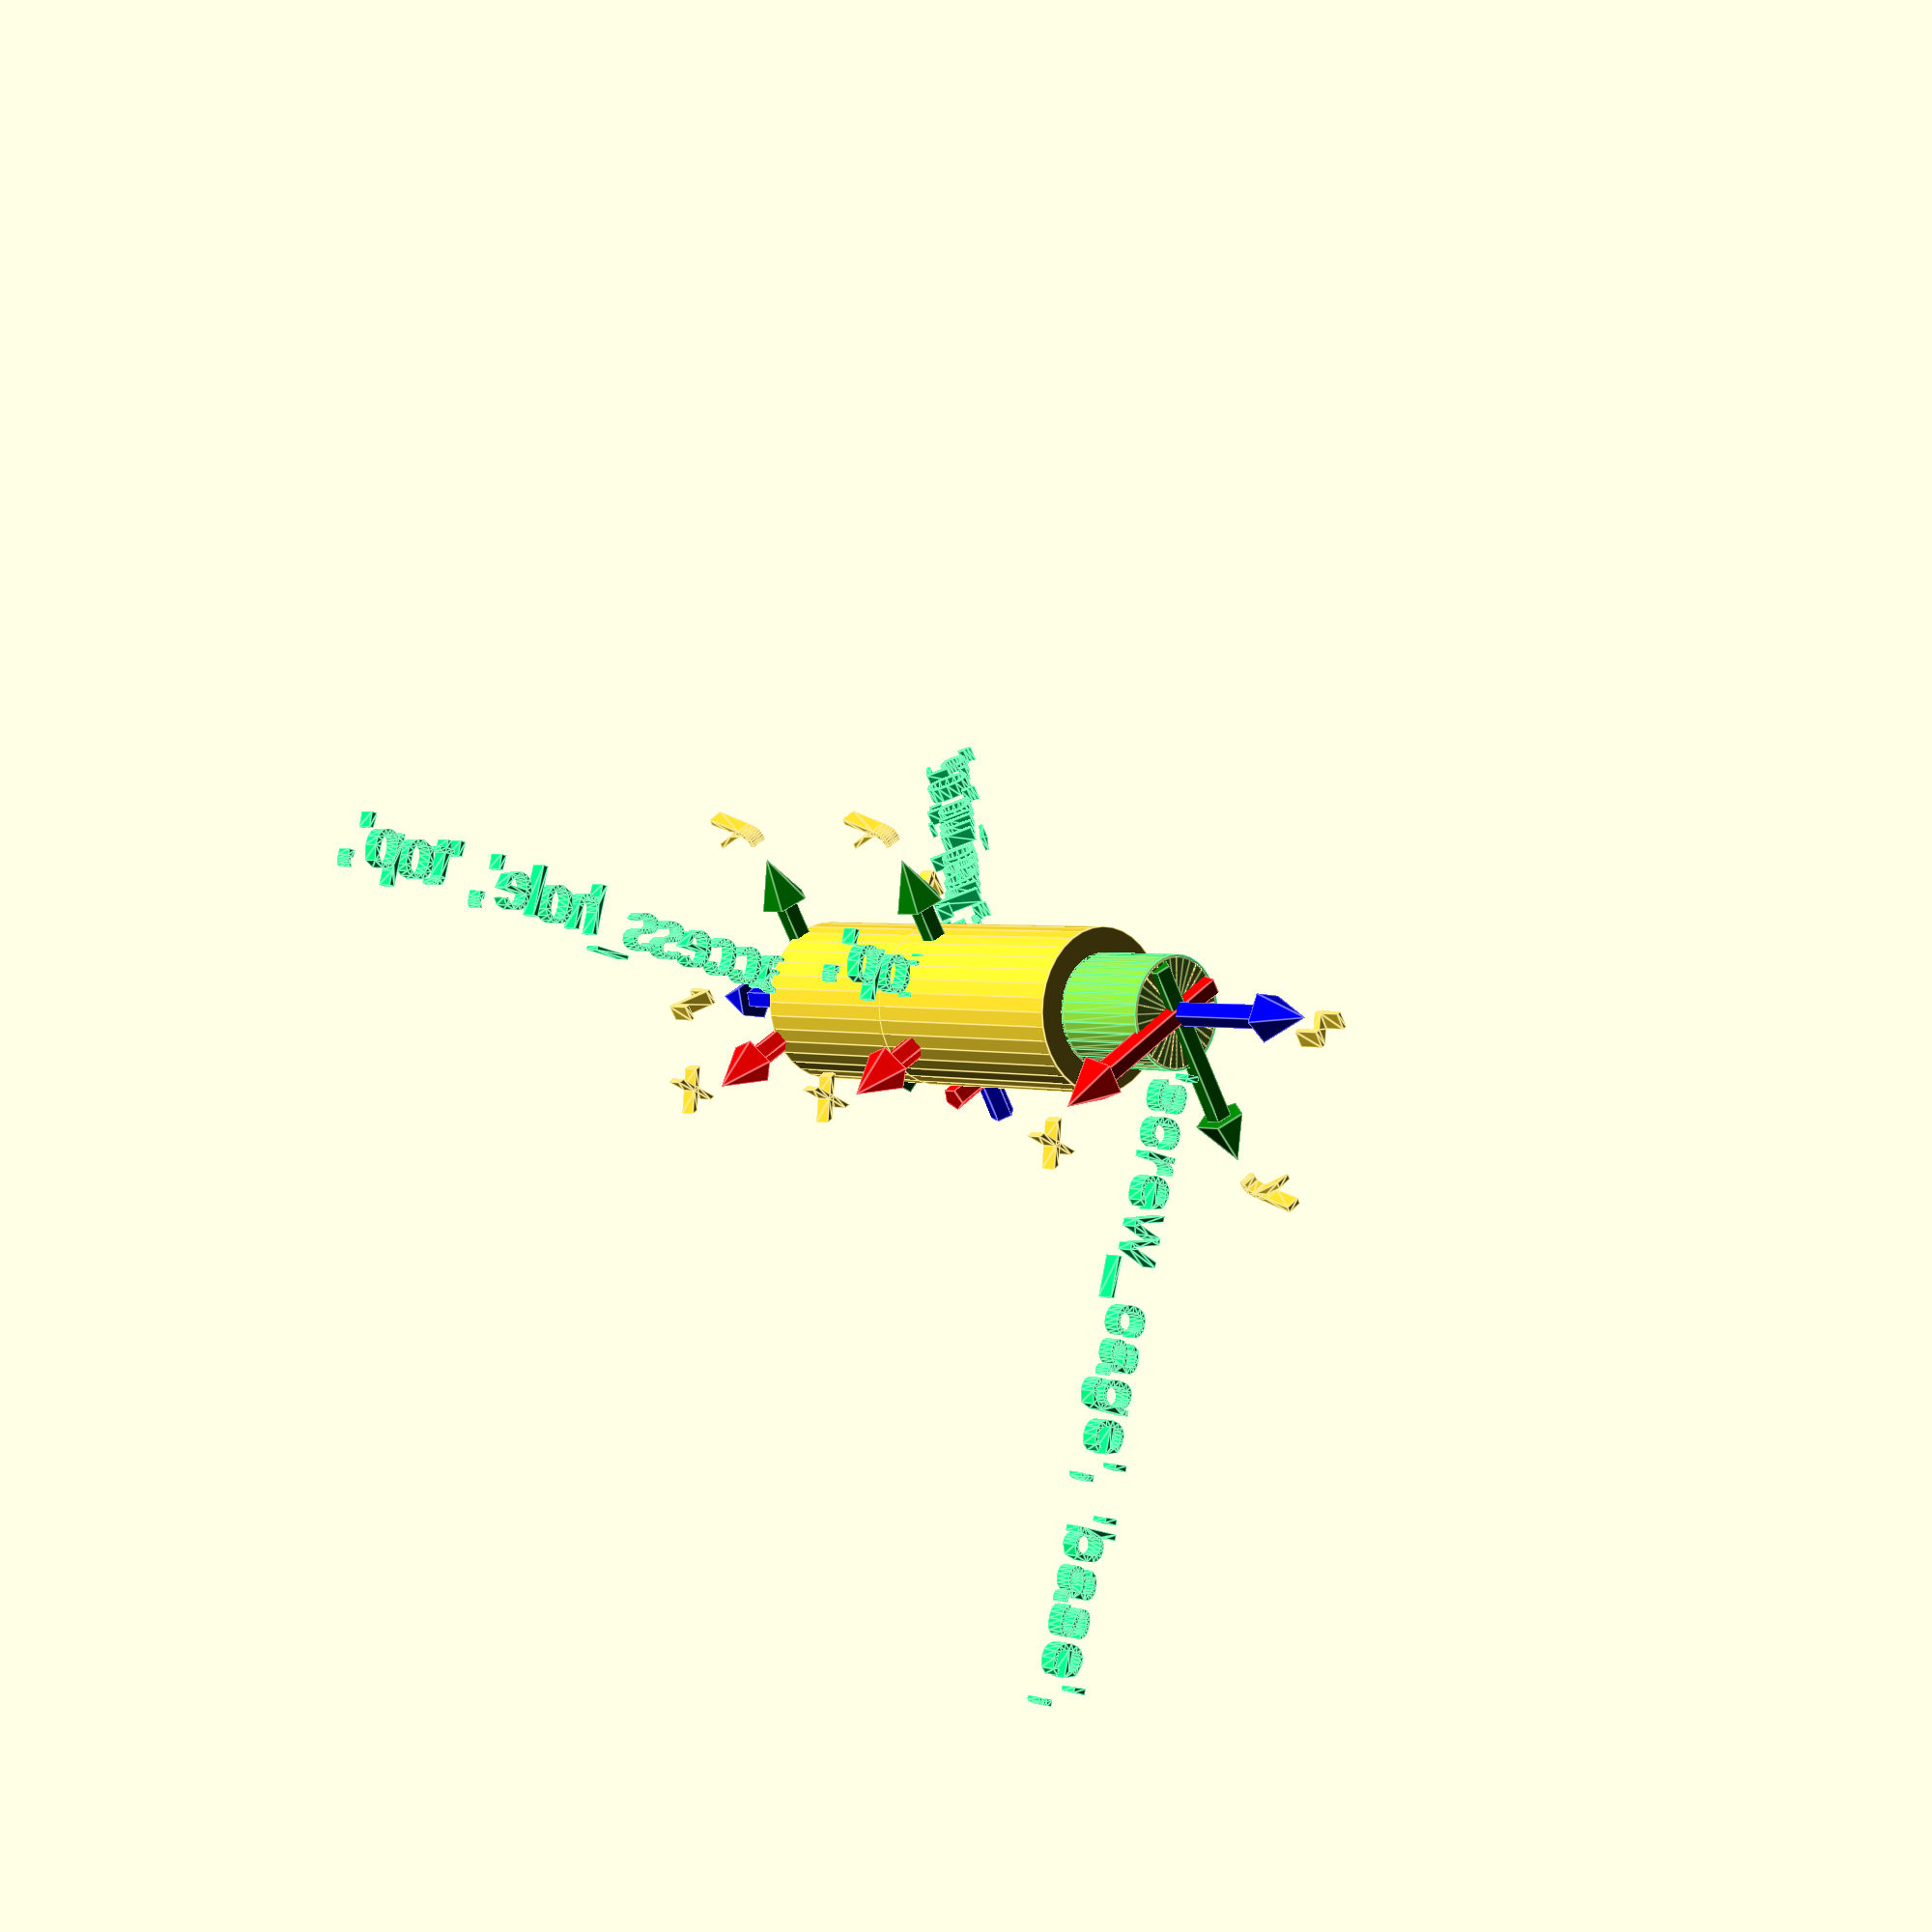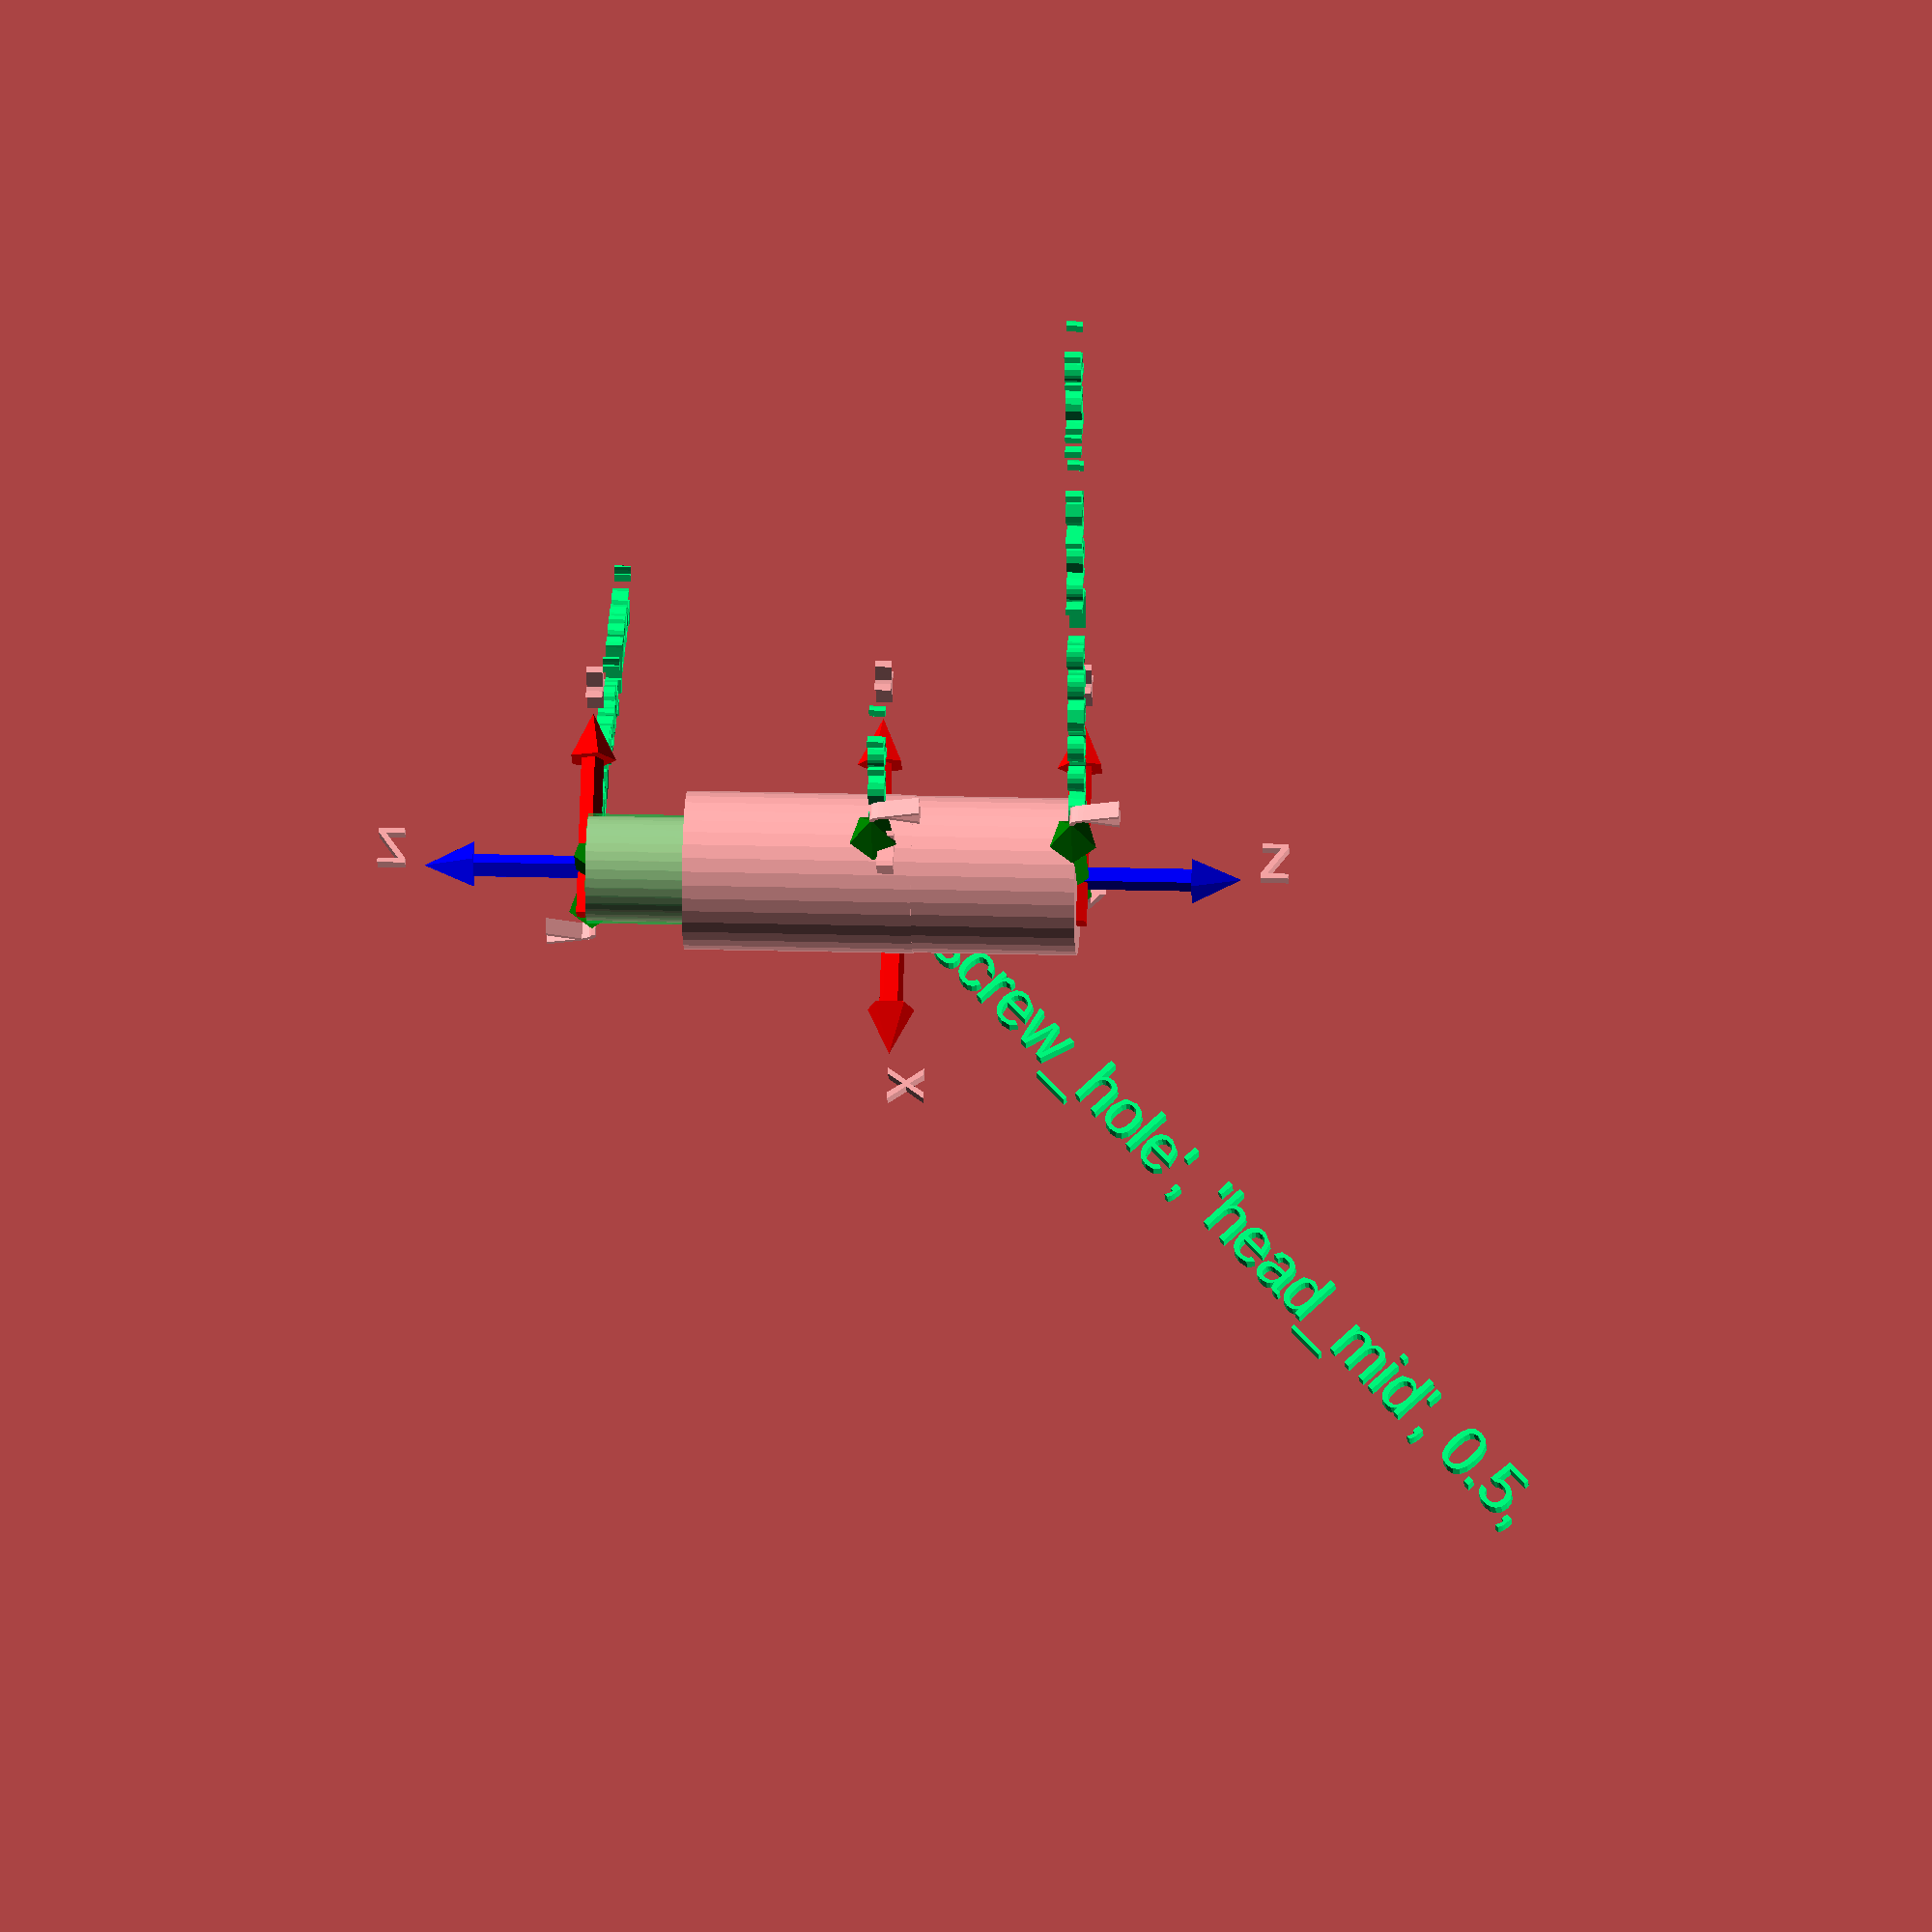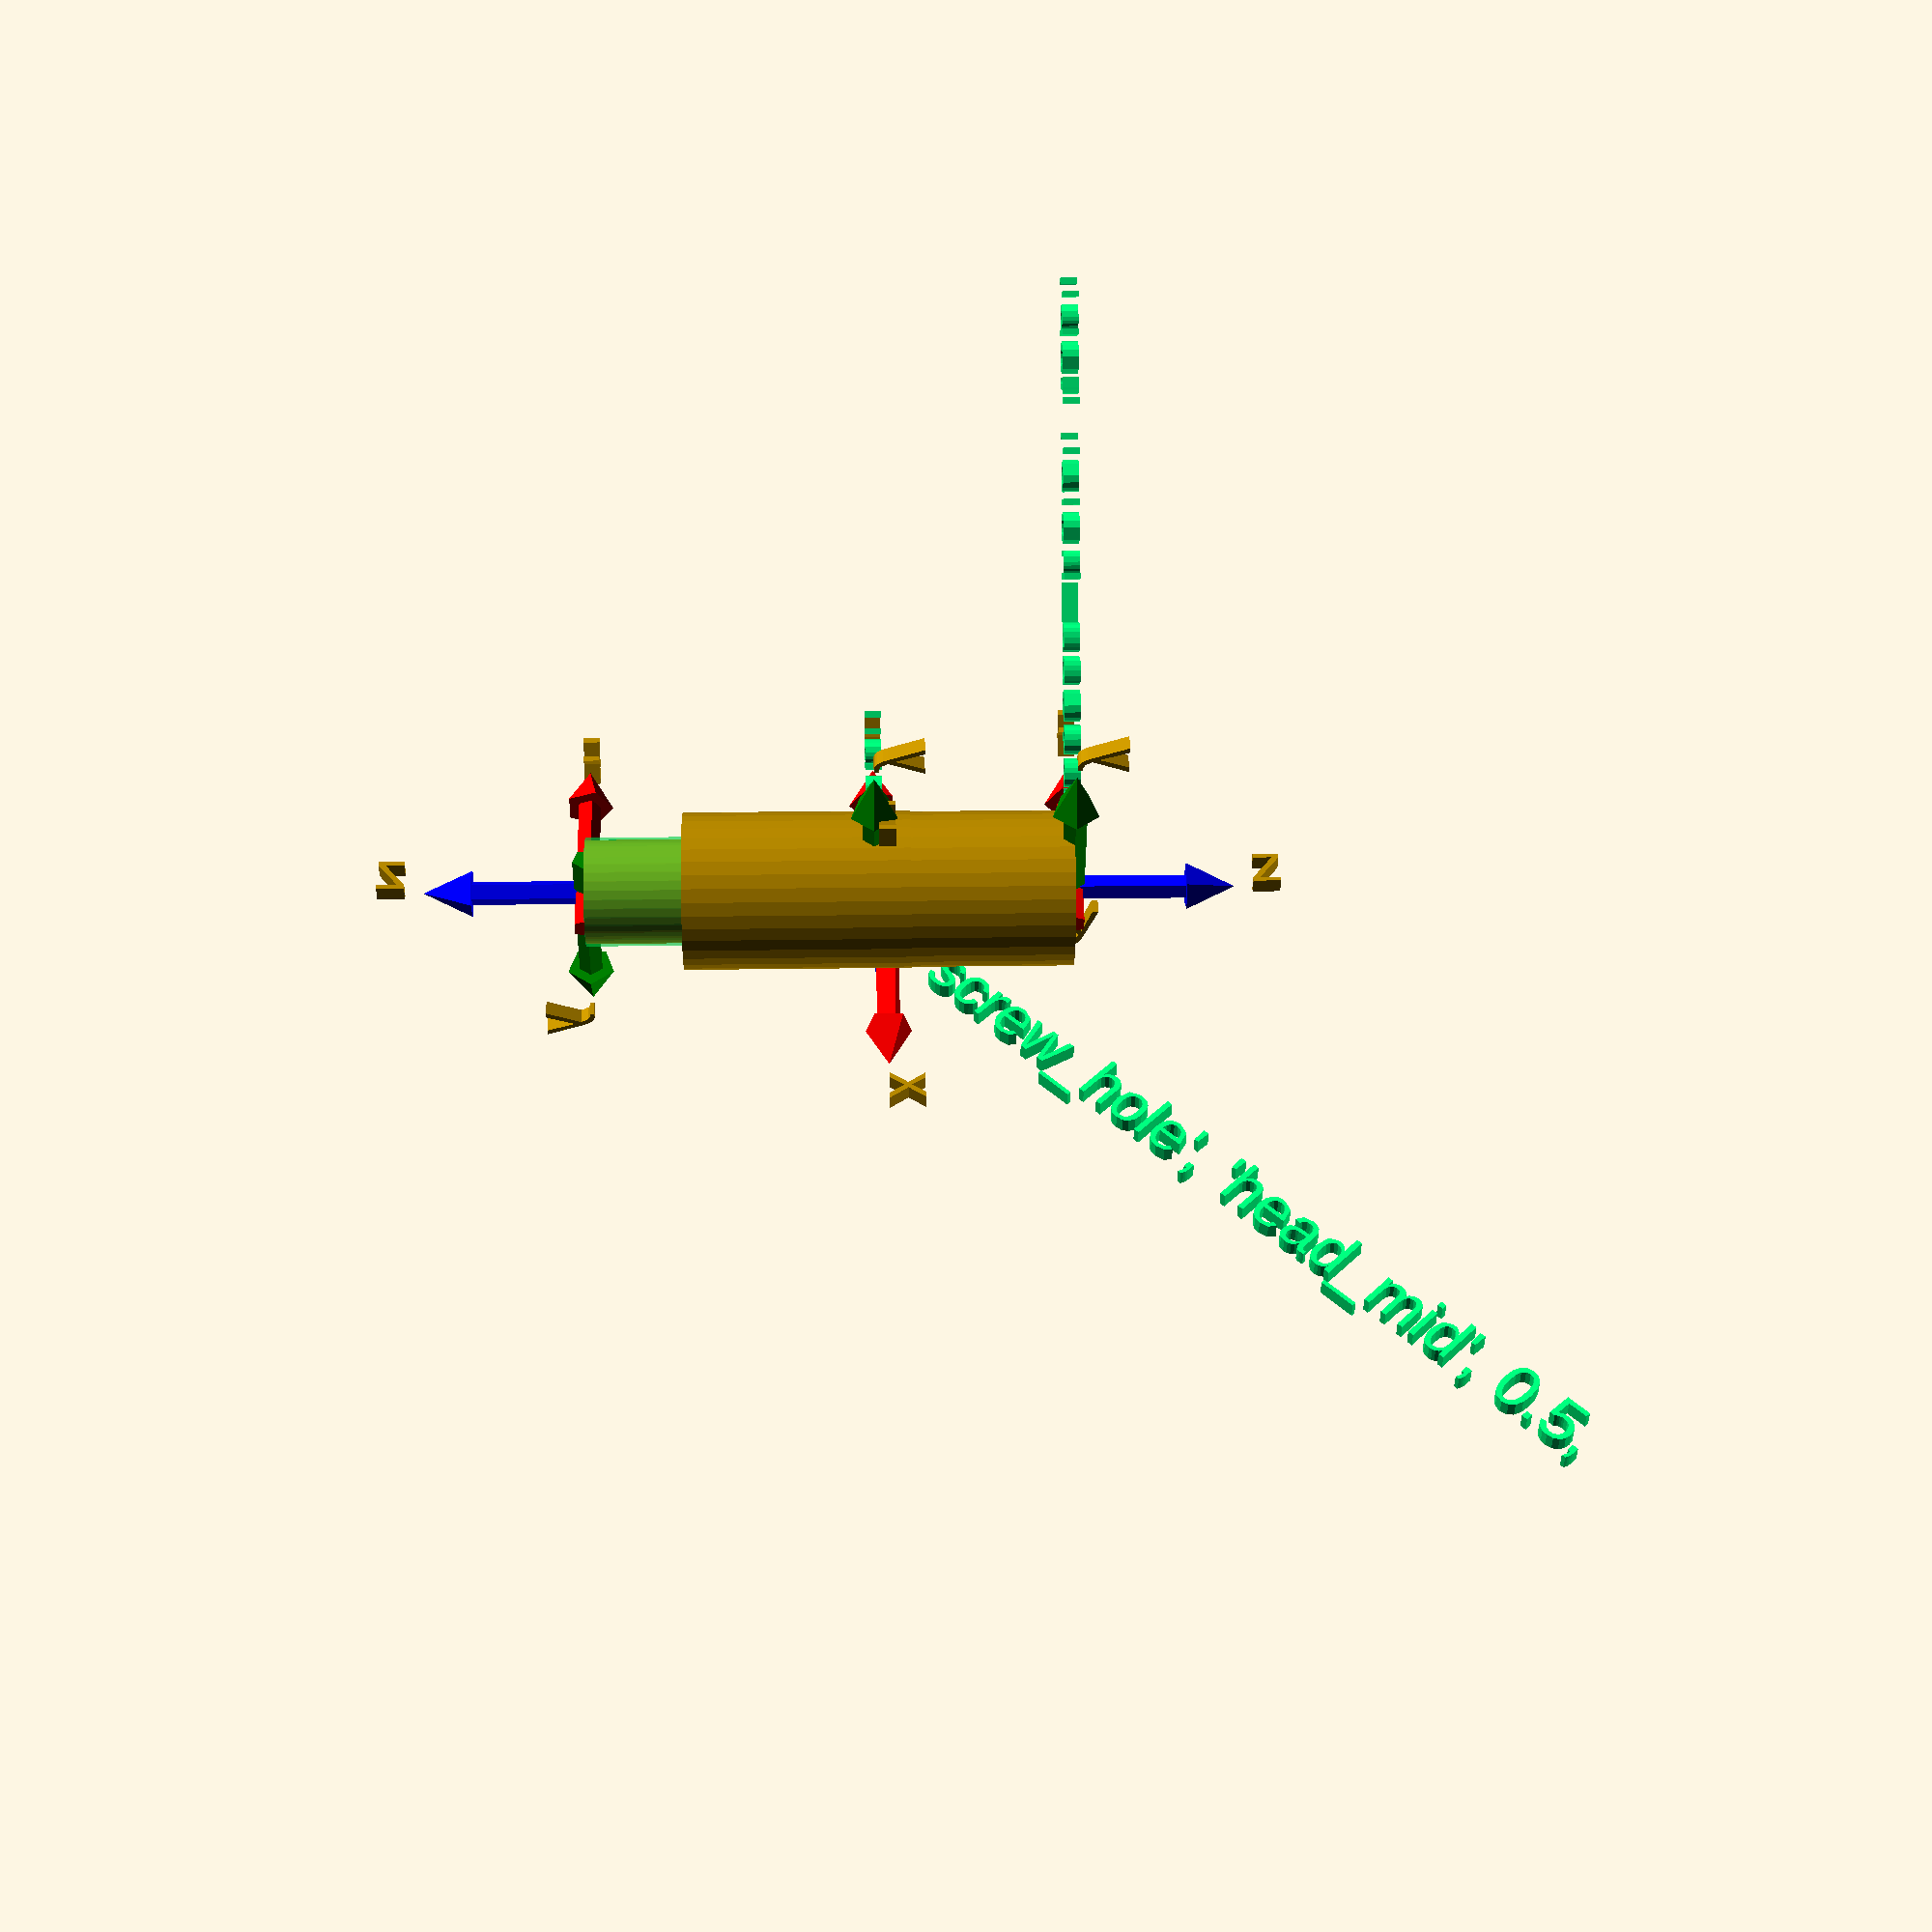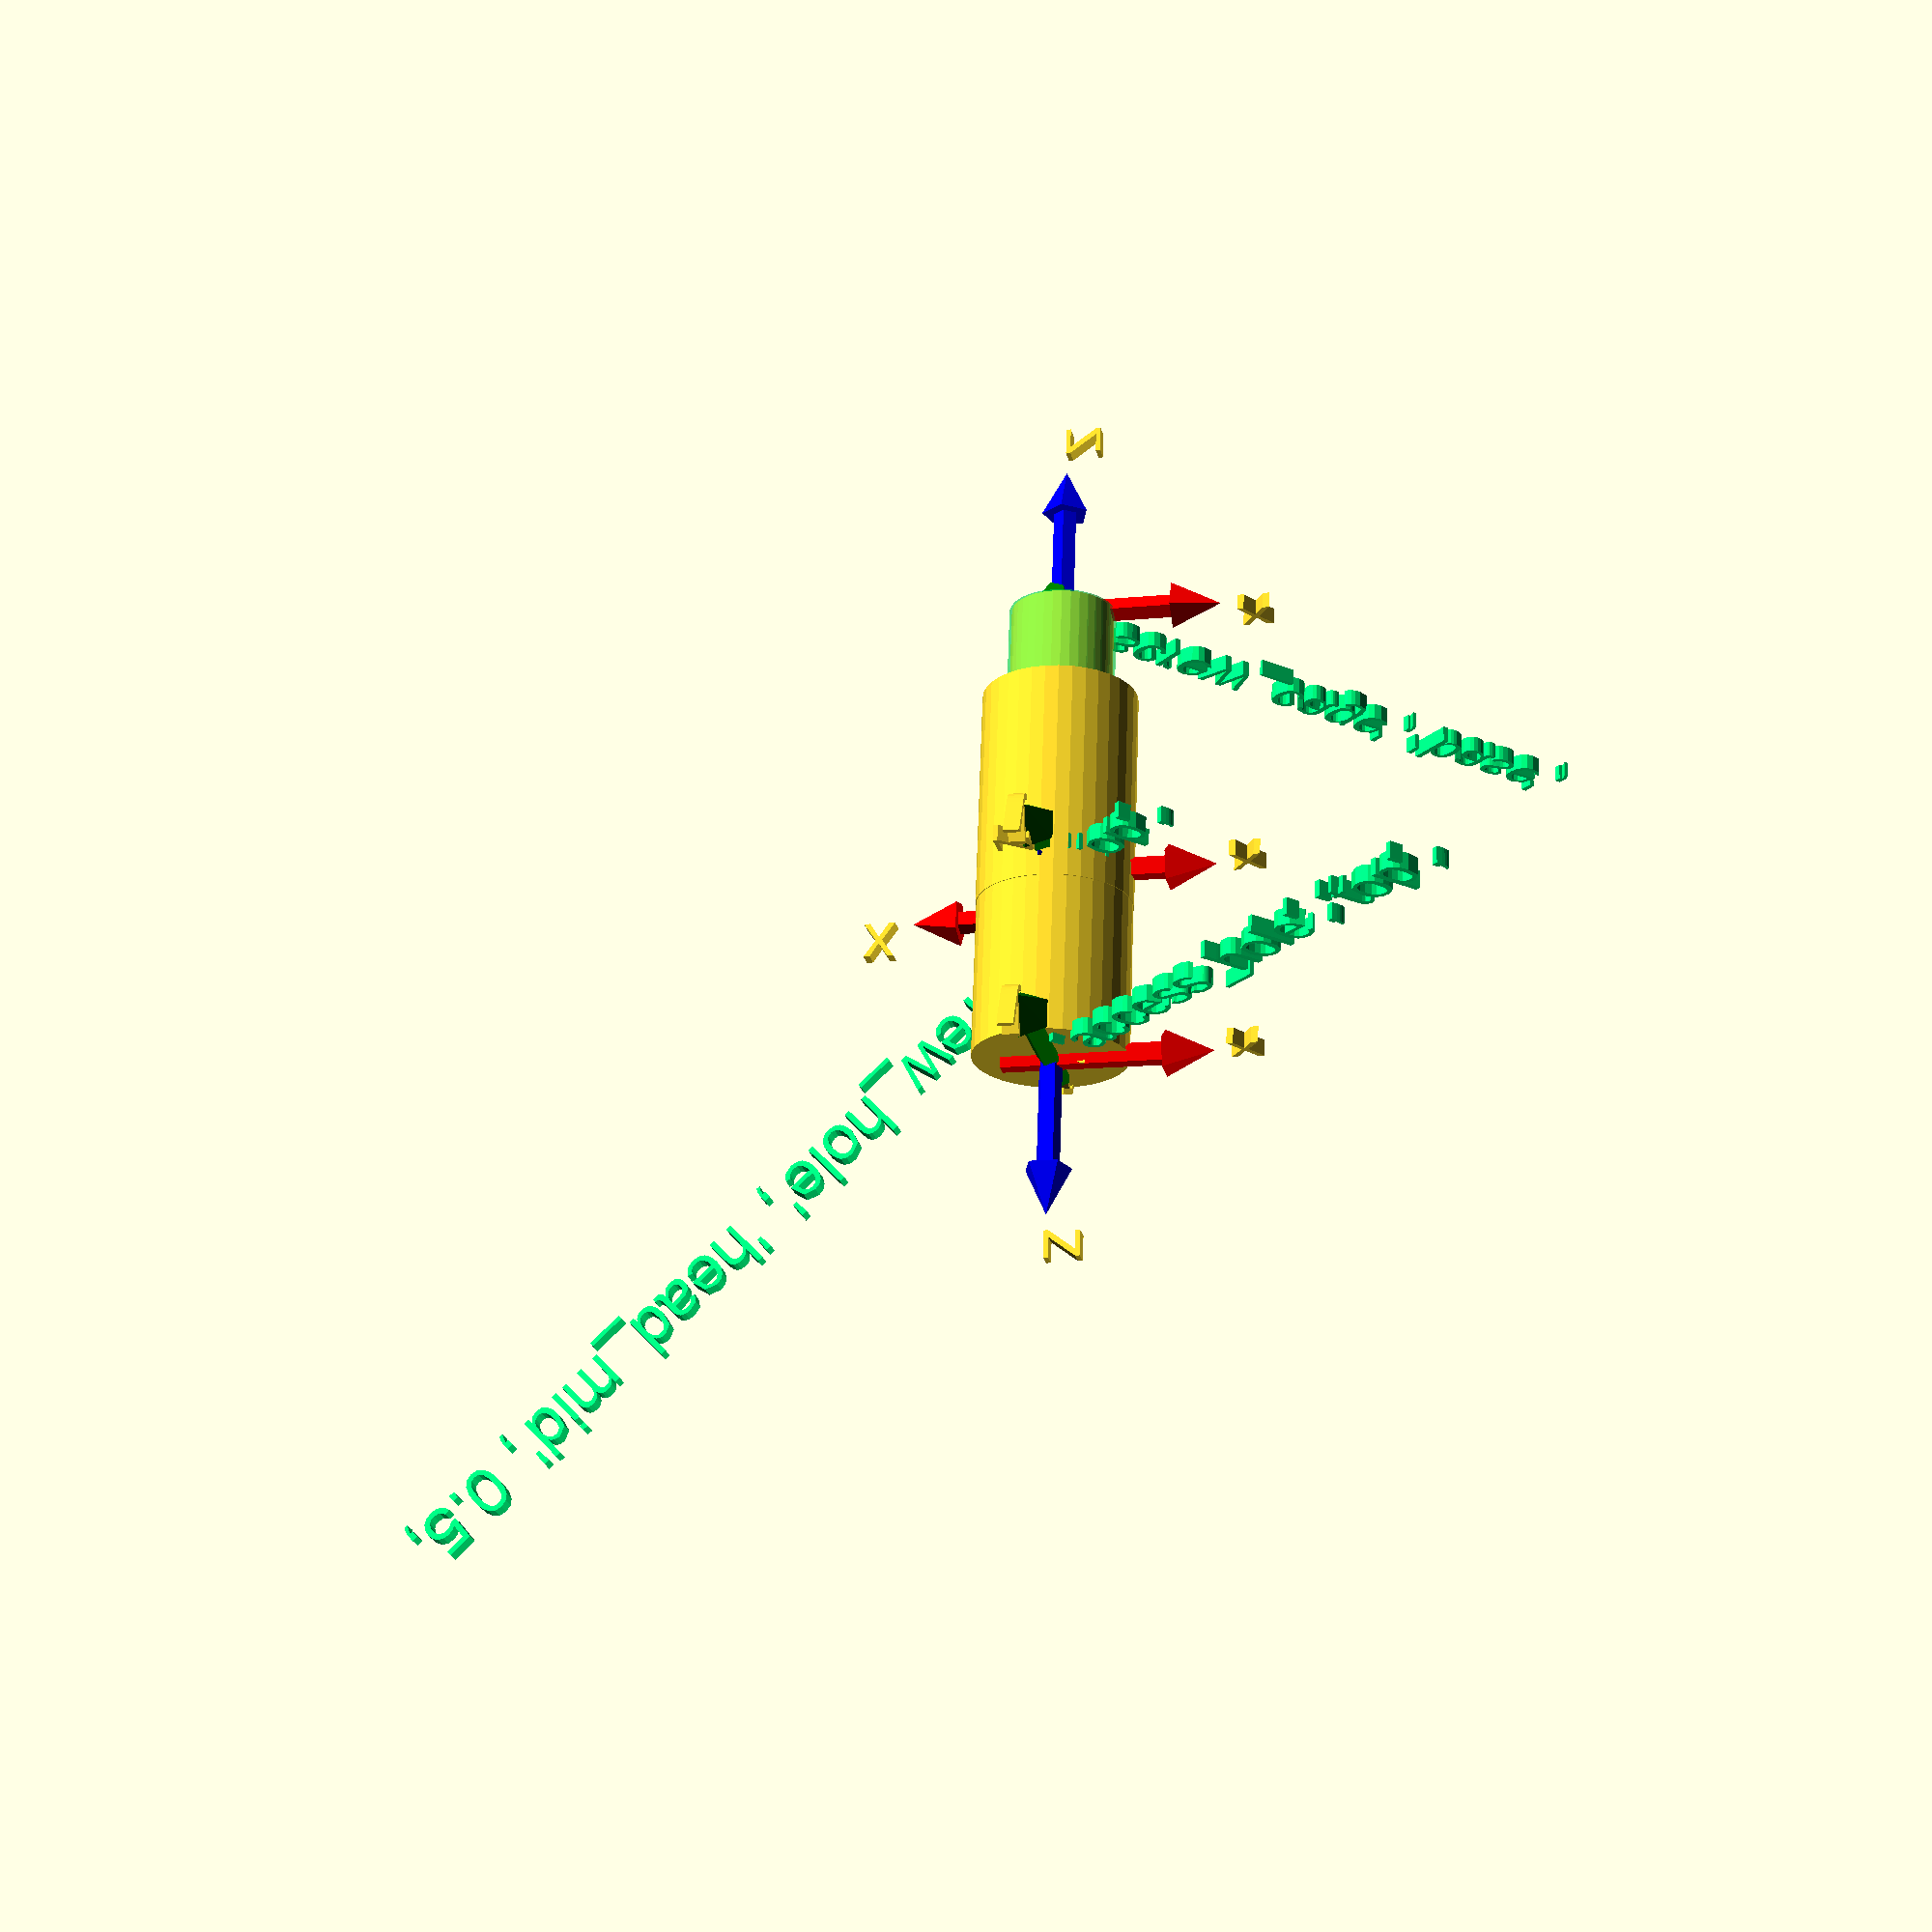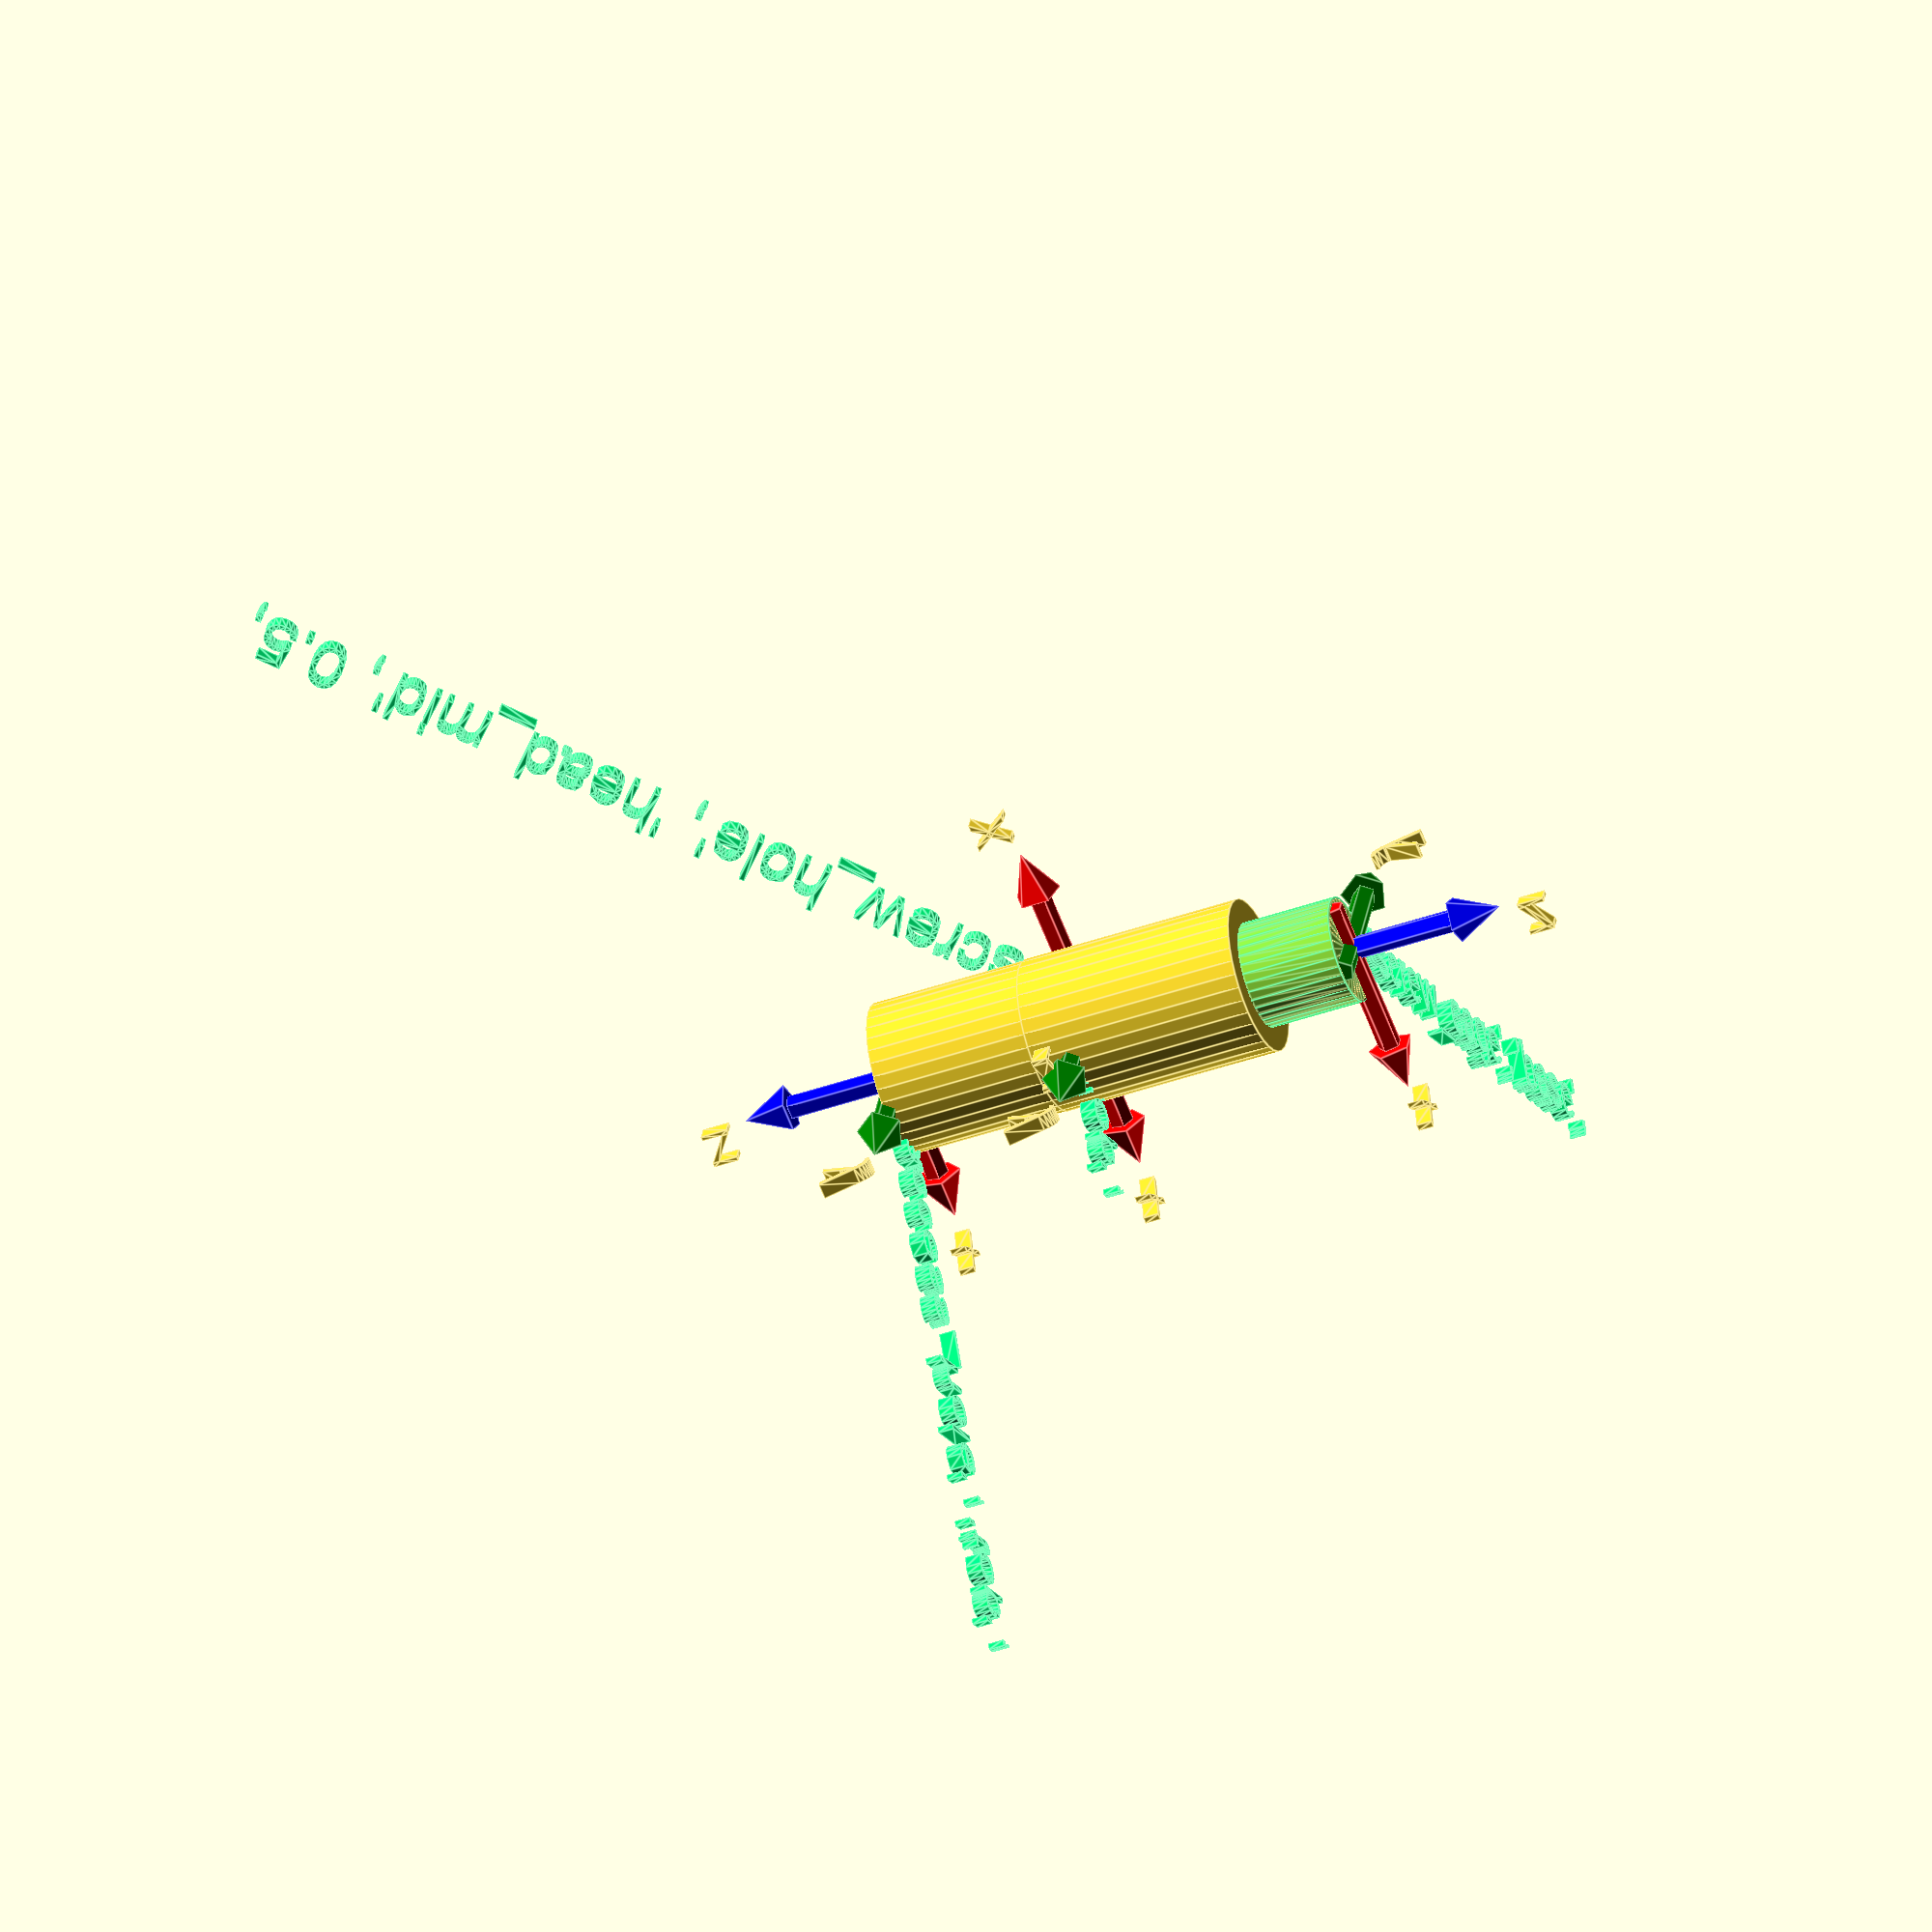
<openscad>
// Start: lazy_union
default_5_default_5();
default_5_anchor_5_non_physical_non_physical();
// End: lazy_union

// Modules.

// 'PartMaterial undef-default - anchor 5.0 non-physical'
module default_5_anchor_5_non_physical_non_physical() {
  // 'None : _combine_solids_and_holes'
  union() {
    // "'screw_cage', 'base',  : _combine_solids_and_holes"
    union() {
      // 'coords : _combine_solids_and_holes'
      union() {
        // 'x_arrow'
        multmatrix(m=[[0.0, 0.0, -1.0, -3.0], [0.0, -1.0, 0.0, 0.0], [-1.0, 0.0, 0.0, 0.0], [0.0, 0.0, 0.0, 1.0]]) {
          // 'x_arrow'
          color(c=[1.0, 0.0, 0.0, 1.0]) {
            // 'x_arrow : _combine_solids_and_holes'
            union() {
              // 'stem'
              multmatrix(m=[[1.0, 0.0, 0.0, 0.0], [-0.0, -1.0, -0.0, -0.0], [-0.0, -0.0, -1.0, -0.0], [0.0, 0.0, 0.0, 1.0]]) {
                // 'stem : _combine_solids_and_holes'
                union() {
                  // 'stem'
                  cylinder(h=10.0, r1=0.75, r2=0.75, center=false);
                }
              }
              // 'head'
              multmatrix(m=[[1.0, 0.0, 0.0, 0.0], [0.0, -1.0, 0.0, 0.0], [0.0, 0.0, -1.0, -10.0], [0.0, 0.0, 0.0, 1.0]]) {
                // 'head : _combine_solids_and_holes'
                union() {
                  // 'head'
                  cylinder(h=3.0, r1=1.5, r2=0.0, center=false);
                }
              }
            }
          }
        }
        // 'y_arrow'
        multmatrix(m=[[-1.0, 0.0, 0.0, 0.0], [0.0, 0.0, -1.0, -3.0], [0.0, -1.0, 0.0, 0.0], [0.0, 0.0, 0.0, 1.0]]) {
          // 'y_arrow'
          color(c=[0.0, 0.5019607843137255, 0.0, 1.0]) {
            // 'y_arrow : _combine_solids_and_holes'
            union() {
              // 'stem'
              multmatrix(m=[[1.0, 0.0, 0.0, 0.0], [-0.0, -1.0, -0.0, -0.0], [-0.0, -0.0, -1.0, -0.0], [0.0, 0.0, 0.0, 1.0]]) {
                // 'stem : _combine_solids_and_holes'
                union() {
                  // 'stem'
                  cylinder(h=10.0, r1=0.75, r2=0.75, center=false);
                }
              }
              // 'head'
              multmatrix(m=[[1.0, 0.0, 0.0, 0.0], [0.0, -1.0, 0.0, 0.0], [0.0, 0.0, -1.0, -10.0], [0.0, 0.0, 0.0, 1.0]]) {
                // 'head : _combine_solids_and_holes'
                union() {
                  // 'head'
                  cylinder(h=3.0, r1=1.5, r2=0.0, center=false);
                }
              }
            }
          }
        }
        // 'z_arrow'
        multmatrix(m=[[0.0, -1.0, 0.0, 0.0], [-1.0, 0.0, 0.0, 0.0], [0.0, 0.0, -1.0, -3.0], [0.0, 0.0, 0.0, 1.0]]) {
          // 'z_arrow'
          color(c=[0.0, 0.0, 1.0, 1.0]) {
            // 'z_arrow : _combine_solids_and_holes'
            union() {
              // 'stem'
              multmatrix(m=[[1.0, 0.0, 0.0, 0.0], [-0.0, -1.0, -0.0, -0.0], [-0.0, -0.0, -1.0, -0.0], [0.0, 0.0, 0.0, 1.0]]) {
                // 'stem : _combine_solids_and_holes'
                union() {
                  // 'stem'
                  cylinder(h=10.0, r1=0.75, r2=0.75, center=false);
                }
              }
              // 'head'
              multmatrix(m=[[1.0, 0.0, 0.0, 0.0], [0.0, -1.0, 0.0, 0.0], [0.0, 0.0, -1.0, -10.0], [0.0, 0.0, 0.0, 1.0]]) {
                // 'head : _combine_solids_and_holes'
                union() {
                  // 'head'
                  cylinder(h=3.0, r1=1.5, r2=0.0, center=false);
                }
              }
            }
          }
        }
      }
      // 'x'
      multmatrix(m=[[1.0, 0.0, 0.0, 11.0], [0.0, 1.0, 0.0, 0.0], [0.0, 0.0, 1.0, -0.5], [0.0, 0.0, 0.0, 1.0]]) {
        // 'x : _combine_solids_and_holes'
        union() {
          // 'x'
          linear_extrude(height=1.0) {
            translate(v=[0.0, 0.0, -0.5]) {
              text(text="x", size=3.0, halign="left", valign="bottom", spacing=1.0, direction="ltr");
            }
          }
        }
      }
      // 'y'
      multmatrix(m=[[0.0, 0.0, 1.0, -0.5], [1.0, 0.0, 0.0, 11.0], [0.0, 1.0, 0.0, 0.0], [0.0, 0.0, 0.0, 1.0]]) {
        // 'y : _combine_solids_and_holes'
        union() {
          // 'y'
          linear_extrude(height=1.0) {
            translate(v=[0.0, 0.0, -0.5]) {
              text(text="y", size=3.0, halign="left", valign="bottom", spacing=1.0, direction="ltr");
            }
          }
        }
      }
      // 'z'
      multmatrix(m=[[0.0, 1.0, 0.0, 0.0], [0.0, 0.0, 1.0, -0.5], [1.0, 0.0, 0.0, 11.0], [0.0, 0.0, 0.0, 1.0]]) {
        // 'z : _combine_solids_and_holes'
        union() {
          // 'z'
          linear_extrude(height=1.0) {
            translate(v=[0.0, 0.0, -0.5]) {
              text(text="z", size=3.0, halign="left", valign="bottom", spacing=1.0, direction="ltr");
            }
          }
        }
      }
      // 'label'
      multmatrix(m=[[0.7071067811865475, -0.7071067811865475, 0.0, 3.181980515339464], [0.7071067811865475, 0.7071067811865475, 0.0, 1.0606601717798212], [0.0, 0.0, 1.0, -0.5], [0.0, 0.0, 0.0, 1.0]]) {
        // 'label'
        color(c=[0.0, 1.0, 0.5, 1.0]) {
          // 'label : _combine_solids_and_holes'
          union() {
            // 'label'
            linear_extrude(height=1.0) {
              translate(v=[0.0, 0.0, -0.5]) {
                text(text="'screw_cage', 'base', ", size=3.0, halign="left", valign="bottom", spacing=1.0, direction="ltr");
              }
            }
          }
        }
      }
    }
    // "'access_hole', 'top', "
    multmatrix(m=[[1.0, 0.0, 0.0, 0.0], [0.0, -1.0, 0.0, 0.0], [0.0, 0.0, -1.0, -29.999], [0.0, 0.0, 0.0, 1.0]]) {
      // "'access_hole', 'top',  : _combine_solids_and_holes"
      union() {
        // 'coords : _combine_solids_and_holes'
        union() {
          // 'x_arrow'
          multmatrix(m=[[0.0, 0.0, -1.0, -3.0], [0.0, -1.0, 0.0, 0.0], [-1.0, 0.0, 0.0, 0.0], [0.0, 0.0, 0.0, 1.0]]) {
            // 'x_arrow'
            color(c=[1.0, 0.0, 0.0, 1.0]) {
              // 'x_arrow : _combine_solids_and_holes'
              union() {
                // 'stem'
                multmatrix(m=[[1.0, 0.0, 0.0, 0.0], [-0.0, -1.0, -0.0, -0.0], [-0.0, -0.0, -1.0, -0.0], [0.0, 0.0, 0.0, 1.0]]) {
                  // 'stem : _combine_solids_and_holes'
                  union() {
                    // 'stem'
                    cylinder(h=10.0, r1=0.75, r2=0.75, center=false);
                  }
                }
                // 'head'
                multmatrix(m=[[1.0, 0.0, 0.0, 0.0], [0.0, -1.0, 0.0, 0.0], [0.0, 0.0, -1.0, -10.0], [0.0, 0.0, 0.0, 1.0]]) {
                  // 'head : _combine_solids_and_holes'
                  union() {
                    // 'head'
                    cylinder(h=3.0, r1=1.5, r2=0.0, center=false);
                  }
                }
              }
            }
          }
          // 'y_arrow'
          multmatrix(m=[[-1.0, 0.0, 0.0, 0.0], [0.0, 0.0, -1.0, -3.0], [0.0, -1.0, 0.0, 0.0], [0.0, 0.0, 0.0, 1.0]]) {
            // 'y_arrow'
            color(c=[0.0, 0.5019607843137255, 0.0, 1.0]) {
              // 'y_arrow : _combine_solids_and_holes'
              union() {
                // 'stem'
                multmatrix(m=[[1.0, 0.0, 0.0, 0.0], [-0.0, -1.0, -0.0, -0.0], [-0.0, -0.0, -1.0, -0.0], [0.0, 0.0, 0.0, 1.0]]) {
                  // 'stem : _combine_solids_and_holes'
                  union() {
                    // 'stem'
                    cylinder(h=10.0, r1=0.75, r2=0.75, center=false);
                  }
                }
                // 'head'
                multmatrix(m=[[1.0, 0.0, 0.0, 0.0], [0.0, -1.0, 0.0, 0.0], [0.0, 0.0, -1.0, -10.0], [0.0, 0.0, 0.0, 1.0]]) {
                  // 'head : _combine_solids_and_holes'
                  union() {
                    // 'head'
                    cylinder(h=3.0, r1=1.5, r2=0.0, center=false);
                  }
                }
              }
            }
          }
          // 'z_arrow'
          multmatrix(m=[[0.0, -1.0, 0.0, 0.0], [-1.0, 0.0, 0.0, 0.0], [0.0, 0.0, -1.0, -3.0], [0.0, 0.0, 0.0, 1.0]]) {
            // 'z_arrow'
            color(c=[0.0, 0.0, 1.0, 1.0]) {
              // 'z_arrow : _combine_solids_and_holes'
              union() {
                // 'stem'
                multmatrix(m=[[1.0, 0.0, 0.0, 0.0], [-0.0, -1.0, -0.0, -0.0], [-0.0, -0.0, -1.0, -0.0], [0.0, 0.0, 0.0, 1.0]]) {
                  // 'stem : _combine_solids_and_holes'
                  union() {
                    // 'stem'
                    cylinder(h=10.0, r1=0.75, r2=0.75, center=false);
                  }
                }
                // 'head'
                multmatrix(m=[[1.0, 0.0, 0.0, 0.0], [0.0, -1.0, 0.0, 0.0], [0.0, 0.0, -1.0, -10.0], [0.0, 0.0, 0.0, 1.0]]) {
                  // 'head : _combine_solids_and_holes'
                  union() {
                    // 'head'
                    cylinder(h=3.0, r1=1.5, r2=0.0, center=false);
                  }
                }
              }
            }
          }
        }
        // 'x'
        multmatrix(m=[[1.0, 0.0, 0.0, 11.0], [0.0, 1.0, 0.0, 0.0], [0.0, 0.0, 1.0, -0.5], [0.0, 0.0, 0.0, 1.0]]) {
          // 'x : _combine_solids_and_holes'
          union() {
            // 'x'
            linear_extrude(height=1.0) {
              translate(v=[0.0, 0.0, -0.5]) {
                text(text="x", size=3.0, halign="left", valign="bottom", spacing=1.0, direction="ltr");
              }
            }
          }
        }
        // 'y'
        multmatrix(m=[[0.0, 0.0, 1.0, -0.5], [1.0, 0.0, 0.0, 11.0], [0.0, 1.0, 0.0, 0.0], [0.0, 0.0, 0.0, 1.0]]) {
          // 'y : _combine_solids_and_holes'
          union() {
            // 'y'
            linear_extrude(height=1.0) {
              translate(v=[0.0, 0.0, -0.5]) {
                text(text="y", size=3.0, halign="left", valign="bottom", spacing=1.0, direction="ltr");
              }
            }
          }
        }
        // 'z'
        multmatrix(m=[[0.0, 1.0, 0.0, 0.0], [0.0, 0.0, 1.0, -0.5], [1.0, 0.0, 0.0, 11.0], [0.0, 0.0, 0.0, 1.0]]) {
          // 'z : _combine_solids_and_holes'
          union() {
            // 'z'
            linear_extrude(height=1.0) {
              translate(v=[0.0, 0.0, -0.5]) {
                text(text="z", size=3.0, halign="left", valign="bottom", spacing=1.0, direction="ltr");
              }
            }
          }
        }
        // 'label'
        multmatrix(m=[[0.7071067811865475, -0.7071067811865475, 0.0, 3.181980515339464], [0.7071067811865475, 0.7071067811865475, 0.0, 1.0606601717798212], [0.0, 0.0, 1.0, -0.5], [0.0, 0.0, 0.0, 1.0]]) {
          // 'label'
          color(c=[0.0, 1.0, 0.5, 1.0]) {
            // 'label : _combine_solids_and_holes'
            union() {
              // 'label'
              linear_extrude(height=1.0) {
                translate(v=[0.0, 0.0, -0.5]) {
                  text(text="'access_hole', 'top', ", size=3.0, halign="left", valign="bottom", spacing=1.0, direction="ltr");
                }
              }
            }
          }
        }
      }
    }
    // "'screw_hole', 'head_mid', 0.5, "
    multmatrix(m=[[-1.0, 0.0, 0.0, 0.0], [0.0, 0.0, -1.0, 4.800000000000001], [0.0, -1.0, 0.0, -18.56], [0.0, 0.0, 0.0, 1.0]]) {
      // "'screw_hole', 'head_mid', 0.5,  : _combine_solids_and_holes"
      union() {
        // 'coords : _combine_solids_and_holes'
        union() {
          // 'x_arrow'
          multmatrix(m=[[0.0, 0.0, -1.0, -3.0], [0.0, -1.0, 0.0, 0.0], [-1.0, 0.0, 0.0, 0.0], [0.0, 0.0, 0.0, 1.0]]) {
            // 'x_arrow'
            color(c=[1.0, 0.0, 0.0, 1.0]) {
              // 'x_arrow : _combine_solids_and_holes'
              union() {
                // 'stem'
                multmatrix(m=[[1.0, 0.0, 0.0, 0.0], [-0.0, -1.0, -0.0, -0.0], [-0.0, -0.0, -1.0, -0.0], [0.0, 0.0, 0.0, 1.0]]) {
                  // 'stem : _combine_solids_and_holes'
                  union() {
                    // 'stem'
                    cylinder(h=10.0, r1=0.75, r2=0.75, center=false);
                  }
                }
                // 'head'
                multmatrix(m=[[1.0, 0.0, 0.0, 0.0], [0.0, -1.0, 0.0, 0.0], [0.0, 0.0, -1.0, -10.0], [0.0, 0.0, 0.0, 1.0]]) {
                  // 'head : _combine_solids_and_holes'
                  union() {
                    // 'head'
                    cylinder(h=3.0, r1=1.5, r2=0.0, center=false);
                  }
                }
              }
            }
          }
          // 'y_arrow'
          multmatrix(m=[[-1.0, 0.0, 0.0, 0.0], [0.0, 0.0, -1.0, -3.0], [0.0, -1.0, 0.0, 0.0], [0.0, 0.0, 0.0, 1.0]]) {
            // 'y_arrow'
            color(c=[0.0, 0.5019607843137255, 0.0, 1.0]) {
              // 'y_arrow : _combine_solids_and_holes'
              union() {
                // 'stem'
                multmatrix(m=[[1.0, 0.0, 0.0, 0.0], [-0.0, -1.0, -0.0, -0.0], [-0.0, -0.0, -1.0, -0.0], [0.0, 0.0, 0.0, 1.0]]) {
                  // 'stem : _combine_solids_and_holes'
                  union() {
                    // 'stem'
                    cylinder(h=10.0, r1=0.75, r2=0.75, center=false);
                  }
                }
                // 'head'
                multmatrix(m=[[1.0, 0.0, 0.0, 0.0], [0.0, -1.0, 0.0, 0.0], [0.0, 0.0, -1.0, -10.0], [0.0, 0.0, 0.0, 1.0]]) {
                  // 'head : _combine_solids_and_holes'
                  union() {
                    // 'head'
                    cylinder(h=3.0, r1=1.5, r2=0.0, center=false);
                  }
                }
              }
            }
          }
          // 'z_arrow'
          multmatrix(m=[[0.0, -1.0, 0.0, 0.0], [-1.0, 0.0, 0.0, 0.0], [0.0, 0.0, -1.0, -3.0], [0.0, 0.0, 0.0, 1.0]]) {
            // 'z_arrow'
            color(c=[0.0, 0.0, 1.0, 1.0]) {
              // 'z_arrow : _combine_solids_and_holes'
              union() {
                // 'stem'
                multmatrix(m=[[1.0, 0.0, 0.0, 0.0], [-0.0, -1.0, -0.0, -0.0], [-0.0, -0.0, -1.0, -0.0], [0.0, 0.0, 0.0, 1.0]]) {
                  // 'stem : _combine_solids_and_holes'
                  union() {
                    // 'stem'
                    cylinder(h=10.0, r1=0.75, r2=0.75, center=false);
                  }
                }
                // 'head'
                multmatrix(m=[[1.0, 0.0, 0.0, 0.0], [0.0, -1.0, 0.0, 0.0], [0.0, 0.0, -1.0, -10.0], [0.0, 0.0, 0.0, 1.0]]) {
                  // 'head : _combine_solids_and_holes'
                  union() {
                    // 'head'
                    cylinder(h=3.0, r1=1.5, r2=0.0, center=false);
                  }
                }
              }
            }
          }
        }
        // 'x'
        multmatrix(m=[[1.0, 0.0, 0.0, 11.0], [0.0, 1.0, 0.0, 0.0], [0.0, 0.0, 1.0, -0.5], [0.0, 0.0, 0.0, 1.0]]) {
          // 'x : _combine_solids_and_holes'
          union() {
            // 'x'
            linear_extrude(height=1.0) {
              translate(v=[0.0, 0.0, -0.5]) {
                text(text="x", size=3.0, halign="left", valign="bottom", spacing=1.0, direction="ltr");
              }
            }
          }
        }
        // 'y'
        multmatrix(m=[[0.0, 0.0, 1.0, -0.5], [1.0, 0.0, 0.0, 11.0], [0.0, 1.0, 0.0, 0.0], [0.0, 0.0, 0.0, 1.0]]) {
          // 'y : _combine_solids_and_holes'
          union() {
            // 'y'
            linear_extrude(height=1.0) {
              translate(v=[0.0, 0.0, -0.5]) {
                text(text="y", size=3.0, halign="left", valign="bottom", spacing=1.0, direction="ltr");
              }
            }
          }
        }
        // 'z'
        multmatrix(m=[[0.0, 1.0, 0.0, 0.0], [0.0, 0.0, 1.0, -0.5], [1.0, 0.0, 0.0, 11.0], [0.0, 0.0, 0.0, 1.0]]) {
          // 'z : _combine_solids_and_holes'
          union() {
            // 'z'
            linear_extrude(height=1.0) {
              translate(v=[0.0, 0.0, -0.5]) {
                text(text="z", size=3.0, halign="left", valign="bottom", spacing=1.0, direction="ltr");
              }
            }
          }
        }
        // 'label'
        multmatrix(m=[[0.7071067811865475, -0.7071067811865475, 0.0, 3.181980515339464], [0.7071067811865475, 0.7071067811865475, 0.0, 1.0606601717798212], [0.0, 0.0, 1.0, -0.5], [0.0, 0.0, 0.0, 1.0]]) {
          // 'label'
          color(c=[0.0, 1.0, 0.5, 1.0]) {
            // 'label : _combine_solids_and_holes'
            union() {
              // 'label'
              linear_extrude(height=1.0) {
                translate(v=[0.0, 0.0, -0.5]) {
                  text(text="'screw_hole', 'head_mid', 0.5, ", size=3.0, halign="left", valign="bottom", spacing=1.0, direction="ltr");
                }
              }
            }
          }
        }
      }
    }
    // "'top', "
    multmatrix(m=[[1.0, 0.0, 0.0, 0.0], [0.0, -1.0, 0.0, 0.0], [0.0, 0.0, -1.0, -17.759999999999998], [0.0, 0.0, 0.0, 1.0]]) {
      // "'top',  : _combine_solids_and_holes"
      union() {
        // 'coords : _combine_solids_and_holes'
        union() {
          // 'x_arrow'
          multmatrix(m=[[0.0, 0.0, -1.0, -3.0], [0.0, -1.0, 0.0, 0.0], [-1.0, 0.0, 0.0, 0.0], [0.0, 0.0, 0.0, 1.0]]) {
            // 'x_arrow'
            color(c=[1.0, 0.0, 0.0, 1.0]) {
              // 'x_arrow : _combine_solids_and_holes'
              union() {
                // 'stem'
                multmatrix(m=[[1.0, 0.0, 0.0, 0.0], [-0.0, -1.0, -0.0, -0.0], [-0.0, -0.0, -1.0, -0.0], [0.0, 0.0, 0.0, 1.0]]) {
                  // 'stem : _combine_solids_and_holes'
                  union() {
                    // 'stem'
                    cylinder(h=10.0, r1=0.75, r2=0.75, center=false);
                  }
                }
                // 'head'
                multmatrix(m=[[1.0, 0.0, 0.0, 0.0], [0.0, -1.0, 0.0, 0.0], [0.0, 0.0, -1.0, -10.0], [0.0, 0.0, 0.0, 1.0]]) {
                  // 'head : _combine_solids_and_holes'
                  union() {
                    // 'head'
                    cylinder(h=3.0, r1=1.5, r2=0.0, center=false);
                  }
                }
              }
            }
          }
          // 'y_arrow'
          multmatrix(m=[[-1.0, 0.0, 0.0, 0.0], [0.0, 0.0, -1.0, -3.0], [0.0, -1.0, 0.0, 0.0], [0.0, 0.0, 0.0, 1.0]]) {
            // 'y_arrow'
            color(c=[0.0, 0.5019607843137255, 0.0, 1.0]) {
              // 'y_arrow : _combine_solids_and_holes'
              union() {
                // 'stem'
                multmatrix(m=[[1.0, 0.0, 0.0, 0.0], [-0.0, -1.0, -0.0, -0.0], [-0.0, -0.0, -1.0, -0.0], [0.0, 0.0, 0.0, 1.0]]) {
                  // 'stem : _combine_solids_and_holes'
                  union() {
                    // 'stem'
                    cylinder(h=10.0, r1=0.75, r2=0.75, center=false);
                  }
                }
                // 'head'
                multmatrix(m=[[1.0, 0.0, 0.0, 0.0], [0.0, -1.0, 0.0, 0.0], [0.0, 0.0, -1.0, -10.0], [0.0, 0.0, 0.0, 1.0]]) {
                  // 'head : _combine_solids_and_holes'
                  union() {
                    // 'head'
                    cylinder(h=3.0, r1=1.5, r2=0.0, center=false);
                  }
                }
              }
            }
          }
          // 'z_arrow'
          multmatrix(m=[[0.0, -1.0, 0.0, 0.0], [-1.0, 0.0, 0.0, 0.0], [0.0, 0.0, -1.0, -3.0], [0.0, 0.0, 0.0, 1.0]]) {
            // 'z_arrow'
            color(c=[0.0, 0.0, 1.0, 1.0]) {
              // 'z_arrow : _combine_solids_and_holes'
              union() {
                // 'stem'
                multmatrix(m=[[1.0, 0.0, 0.0, 0.0], [-0.0, -1.0, -0.0, -0.0], [-0.0, -0.0, -1.0, -0.0], [0.0, 0.0, 0.0, 1.0]]) {
                  // 'stem : _combine_solids_and_holes'
                  union() {
                    // 'stem'
                    cylinder(h=10.0, r1=0.75, r2=0.75, center=false);
                  }
                }
                // 'head'
                multmatrix(m=[[1.0, 0.0, 0.0, 0.0], [0.0, -1.0, 0.0, 0.0], [0.0, 0.0, -1.0, -10.0], [0.0, 0.0, 0.0, 1.0]]) {
                  // 'head : _combine_solids_and_holes'
                  union() {
                    // 'head'
                    cylinder(h=3.0, r1=1.5, r2=0.0, center=false);
                  }
                }
              }
            }
          }
        }
        // 'x'
        multmatrix(m=[[1.0, 0.0, 0.0, 11.0], [0.0, 1.0, 0.0, 0.0], [0.0, 0.0, 1.0, -0.5], [0.0, 0.0, 0.0, 1.0]]) {
          // 'x : _combine_solids_and_holes'
          union() {
            // 'x'
            linear_extrude(height=1.0) {
              translate(v=[0.0, 0.0, -0.5]) {
                text(text="x", size=3.0, halign="left", valign="bottom", spacing=1.0, direction="ltr");
              }
            }
          }
        }
        // 'y'
        multmatrix(m=[[0.0, 0.0, 1.0, -0.5], [1.0, 0.0, 0.0, 11.0], [0.0, 1.0, 0.0, 0.0], [0.0, 0.0, 0.0, 1.0]]) {
          // 'y : _combine_solids_and_holes'
          union() {
            // 'y'
            linear_extrude(height=1.0) {
              translate(v=[0.0, 0.0, -0.5]) {
                text(text="y", size=3.0, halign="left", valign="bottom", spacing=1.0, direction="ltr");
              }
            }
          }
        }
        // 'z'
        multmatrix(m=[[0.0, 1.0, 0.0, 0.0], [0.0, 0.0, 1.0, -0.5], [1.0, 0.0, 0.0, 11.0], [0.0, 0.0, 0.0, 1.0]]) {
          // 'z : _combine_solids_and_holes'
          union() {
            // 'z'
            linear_extrude(height=1.0) {
              translate(v=[0.0, 0.0, -0.5]) {
                text(text="z", size=3.0, halign="left", valign="bottom", spacing=1.0, direction="ltr");
              }
            }
          }
        }
        // 'label'
        multmatrix(m=[[0.7071067811865475, -0.7071067811865475, 0.0, 3.181980515339464], [0.7071067811865475, 0.7071067811865475, 0.0, 1.0606601717798212], [0.0, 0.0, 1.0, -0.5], [0.0, 0.0, 0.0, 1.0]]) {
          // 'label'
          color(c=[0.0, 1.0, 0.5, 1.0]) {
            // 'label : _combine_solids_and_holes'
            union() {
              // 'label'
              linear_extrude(height=1.0) {
                translate(v=[0.0, 0.0, -0.5]) {
                  text(text="'top', ", size=3.0, halign="left", valign="bottom", spacing=1.0, direction="ltr");
                }
              }
            }
          }
        }
      }
    }
  }
} // end module default_5_anchor_5_non_physical_non_physical

// 'PartMaterial undef-default - default 5.0'
module default_5_default_5() {
  // 'None : _combine_solids_and_holes'
  union() {
    // 'default : _combine_solids_and_holes'
    union() {
      // 'screw_cage'
      %multmatrix(m=[[1.0, 0.0, 0.0, 0.0], [-0.0, -1.0, -0.0, -0.0], [-0.0, -0.0, -1.0, -0.0], [0.0, 0.0, 0.0, 1.0]]) {
        // 'screw_cage'
        color(c=[0.0, 1.0, 0.35, 0.4]) {
          // 'screw_cage : _combine_solids_and_holes'
          union() {
            // 'screw_cage'
            cylinder(h=20.0, r1=3.35, r2=3.35, center=false, $fn=36);
          }
        }
      }
      // 'thru_shaft'
      multmatrix(m=[[1.0, 0.0, 0.0, 0.0], [0.0, -1.0, 0.0, 0.0], [0.0, 0.0, -1.0, -6.0], [0.0, 0.0, 0.0, 1.0]]) {
        // 'thru_shaft : _combine_solids_and_holes'
        union() {
          // 'thru_shaft'
          cylinder(h=14.0, r1=4.85, r2=4.85, center=false, $fn=36);
        }
      }
      // 'access_hole'
      multmatrix(m=[[1.0, 0.0, 0.0, 0.0], [0.0, -1.0, 0.0, 0.0], [0.0, 0.0, -1.0, -19.999], [0.0, 0.0, 0.0, 1.0]]) {
        // 'access_hole : _combine_solids_and_holes'
        union() {
          // 'access_hole'
          cylinder(h=10.0, r1=4.800000000000001, r2=4.800000000000001, center=false, $fn=36);
        }
      }
      // 'screw_hole'
      multmatrix(m=[[0.0, -1.0, 0.0, 0.0], [-1.0, 0.0, 0.0, 0.0], [0.0, 0.0, -1.0, 0.0], [0.0, 0.0, 0.0, 1.0]]) {
        // 'screw_hole : _combine_solids_and_holes'
        union() {
          // 'screw_hole'
          polyhedron(points=[[0.0, 0.0, 0.0], [-3.2, 0.0, 0.0], [-3.2, 0.0, 6.0], [-3.35, 0.0, 6.0], [-3.35, 0.0, 17.759999999999998], [-4.800000000000001, 0.0, 17.759999999999998], [-4.800000000000001, 0.0, 20.0], [0.0, 0.0, 20.0], [0.0, 0.0, 0.0], [-3.1513848096390658, -0.5556741685341771, 0.0], [-3.1513848096390658, -0.5556741685341771, 6.0], [-3.299105972590897, -0.5817213951842166, 6.0], [-3.299105972590897, -0.5817213951842166, 17.759999999999998], [-4.727077214458599, -0.8335112528012657, 17.759999999999998], [-4.727077214458599, -0.8335112528012657, 20.0], [0.0, 0.0, 20.0], [0.0, 0.0, 0.0], [-3.0070163865149073, -1.09446445864214, 0.0], [-3.0070163865149073, -1.09446445864214, 6.0], [-3.1479702796327933, -1.1457674801409903, 6.0], [-3.1479702796327933, -1.1457674801409903, 17.759999999999998], [-4.510524579772361, -1.64169668796321, 17.759999999999998], [-4.510524579772361, -1.64169668796321, 20.0], [0.0, 0.0, 20.0], [0.0, 0.0, 0.0], [-2.771281292110204, -1.5999999999999999, 0.0], [-2.771281292110204, -1.5999999999999999, 6.0], [-2.9011851026778697, -1.6749999999999998, 6.0], [-2.9011851026778697, -1.6749999999999998, 17.759999999999998], [-4.156921938165306, -2.4, 17.759999999999998], [-4.156921938165306, -2.4, 20.0], [0.0, 0.0, 20.0], [0.0, 0.0, 0.0], [-2.45134221798073, -2.0569203509969256, 0.0], [-2.45134221798073, -2.0569203509969256, 6.0], [-2.5662488844485765, -2.1533384924499064, 6.0], [-2.5662488844485765, -2.1533384924499064, 17.759999999999998], [-3.677013326971095, -3.085380526495389, 17.759999999999998], [-3.677013326971095, -3.085380526495389, 20.0], [0.0, 0.0, 20.0], [0.0, 0.0, 0.0], [-2.056920350996926, -2.45134221798073, 0.0], [-2.056920350996926, -2.45134221798073, 6.0], [-2.153338492449907, -2.5662488844485765, 6.0], [-2.153338492449907, -2.5662488844485765, 17.759999999999998], [-3.0853805264953893, -3.677013326971095, 17.759999999999998], [-3.0853805264953893, -3.677013326971095, 20.0], [0.0, 0.0, 20.0], [0.0, 0.0, 0.0], [-1.6000000000000005, -2.7712812921102037, 0.0], [-1.6000000000000005, -2.7712812921102037, 6.0], [-1.6750000000000005, -2.901185102677869, 6.0], [-1.6750000000000005, -2.901185102677869, 17.759999999999998], [-2.400000000000001, -4.156921938165306, 17.759999999999998], [-2.400000000000001, -4.156921938165306, 20.0], [0.0, 0.0, 20.0], [0.0, 0.0, 0.0], [-1.0944644586421404, -3.007016386514907, 0.0], [-1.0944644586421404, -3.007016386514907, 6.0], [-1.1457674801409905, -3.147970279632793, 6.0], [-1.1457674801409905, -3.147970279632793, 17.759999999999998], [-1.6416966879632107, -4.510524579772361, 17.759999999999998], [-1.6416966879632107, -4.510524579772361, 20.0], [0.0, 0.0, 20.0], [0.0, 0.0, 0.0], [-0.5556741685341774, -3.1513848096390658, 0.0], [-0.5556741685341774, -3.1513848096390658, 6.0], [-0.581721395184217, -3.299105972590897, 6.0], [-0.581721395184217, -3.299105972590897, 17.759999999999998], [-0.8335112528012661, -4.727077214458599, 17.759999999999998], [-0.8335112528012661, -4.727077214458599, 20.0], [0.0, 0.0, 20.0], [0.0, 0.0, 0.0], [0.0, -3.2, 0.0], [0.0, -3.2, 6.0], [0.0, -3.35, 6.0], [0.0, -3.35, 17.759999999999998], [0.0, -4.800000000000001, 17.759999999999998], [0.0, -4.800000000000001, 20.0], [0.0, 0.0, 20.0], [0.0, 0.0, 0.0], [0.555674168534177, -3.1513848096390658, 0.0], [0.555674168534177, -3.1513848096390658, 6.0], [0.5817213951842165, -3.299105972590897, 6.0], [0.5817213951842165, -3.299105972590897, 17.759999999999998], [0.8335112528012656, -4.727077214458599, 17.759999999999998], [0.8335112528012656, -4.727077214458599, 20.0], [0.0, 0.0, 20.0], [0.0, 0.0, 0.0], [1.09446445864214, -3.0070163865149073, 0.0], [1.09446445864214, -3.0070163865149073, 6.0], [1.1457674801409903, -3.1479702796327933, 6.0], [1.1457674801409903, -3.1479702796327933, 17.759999999999998], [1.64169668796321, -4.510524579772361, 17.759999999999998], [1.64169668796321, -4.510524579772361, 20.0], [0.0, 0.0, 20.0], [0.0, 0.0, 0.0], [1.5999999999999994, -2.771281292110204, 0.0], [1.5999999999999994, -2.771281292110204, 6.0], [1.6749999999999994, -2.9011851026778697, 6.0], [1.6749999999999994, -2.9011851026778697, 17.759999999999998], [2.3999999999999995, -4.156921938165306, 17.759999999999998], [2.3999999999999995, -4.156921938165306, 20.0], [0.0, 0.0, 20.0], [0.0, 0.0, 0.0], [2.056920350996926, -2.45134221798073, 0.0], [2.056920350996926, -2.45134221798073, 6.0], [2.153338492449907, -2.5662488844485765, 6.0], [2.153338492449907, -2.5662488844485765, 17.759999999999998], [3.0853805264953893, -3.677013326971095, 17.759999999999998], [3.0853805264953893, -3.677013326971095, 20.0], [0.0, 0.0, 20.0], [0.0, 0.0, 0.0], [2.4513422179807294, -2.0569203509969265, 0.0], [2.4513422179807294, -2.0569203509969265, 6.0], [2.566248884448576, -2.1533384924499073, 6.0], [2.566248884448576, -2.1533384924499073, 17.759999999999998], [3.6770133269710943, -3.0853805264953897, 17.759999999999998], [3.6770133269710943, -3.0853805264953897, 20.0], [0.0, 0.0, 20.0], [0.0, 0.0, 0.0], [2.771281292110204, -1.5999999999999999, 0.0], [2.771281292110204, -1.5999999999999999, 6.0], [2.9011851026778697, -1.6749999999999998, 6.0], [2.9011851026778697, -1.6749999999999998, 17.759999999999998], [4.156921938165306, -2.4, 17.759999999999998], [4.156921938165306, -2.4, 20.0], [0.0, 0.0, 20.0], [0.0, 0.0, 0.0], [3.007016386514907, -1.0944644586421404, 0.0], [3.007016386514907, -1.0944644586421404, 6.0], [3.147970279632793, -1.1457674801409907, 6.0], [3.147970279632793, -1.1457674801409907, 17.759999999999998], [4.510524579772361, -1.6416966879632109, 17.759999999999998], [4.510524579772361, -1.6416966879632109, 20.0], [0.0, 0.0, 20.0], [0.0, 0.0, 0.0], [3.1513848096390658, -0.5556741685341783, 0.0], [3.1513848096390658, -0.5556741685341783, 6.0], [3.299105972590897, -0.5817213951842178, 6.0], [3.299105972590897, -0.5817213951842178, 17.759999999999998], [4.727077214458599, -0.8335112528012675, 17.759999999999998], [4.727077214458599, -0.8335112528012675, 20.0], [0.0, 0.0, 20.0], [0.0, 0.0, 0.0], [3.2, 0.0, 0.0], [3.2, 0.0, 6.0], [3.35, 0.0, 6.0], [3.35, 0.0, 17.759999999999998], [4.800000000000001, 0.0, 17.759999999999998], [4.800000000000001, 0.0, 20.0], [0.0, 0.0, 20.0], [0.0, 0.0, 0.0], [3.151384809639066, 0.5556741685341761, 0.0], [3.151384809639066, 0.5556741685341761, 6.0], [3.299105972590897, 0.5817213951842156, 6.0], [3.299105972590897, 0.5817213951842156, 17.759999999999998], [4.7270772144586, 0.8335112528012643, 17.759999999999998], [4.7270772144586, 0.8335112528012643, 20.0], [0.0, 0.0, 20.0], [0.0, 0.0, 0.0], [3.0070163865149073, 1.0944644586421397, 0.0], [3.0070163865149073, 1.0944644586421397, 6.0], [3.1479702796327933, 1.14576748014099, 6.0], [3.1479702796327933, 1.14576748014099, 17.759999999999998], [4.510524579772361, 1.6416966879632098, 17.759999999999998], [4.510524579772361, 1.6416966879632098, 20.0], [0.0, 0.0, 20.0], [0.0, 0.0, 0.0], [2.7712812921102046, 1.5999999999999992, 0.0], [2.7712812921102046, 1.5999999999999992, 6.0], [2.90118510267787, 1.6749999999999992, 6.0], [2.90118510267787, 1.6749999999999992, 17.759999999999998], [4.156921938165307, 2.399999999999999, 17.759999999999998], [4.156921938165307, 2.399999999999999, 20.0], [0.0, 0.0, 20.0], [0.0, 0.0, 0.0], [2.45134221798073, 2.0569203509969256, 0.0], [2.45134221798073, 2.0569203509969256, 6.0], [2.5662488844485765, 2.1533384924499064, 6.0], [2.5662488844485765, 2.1533384924499064, 17.759999999999998], [3.677013326971095, 3.085380526495389, 17.759999999999998], [3.677013326971095, 3.085380526495389, 20.0], [0.0, 0.0, 20.0], [0.0, 0.0, 0.0], [2.0569203509969265, 2.4513422179807294, 0.0], [2.0569203509969265, 2.4513422179807294, 6.0], [2.1533384924499073, 2.566248884448576, 6.0], [2.1533384924499073, 2.566248884448576, 17.759999999999998], [3.0853805264953897, 3.6770133269710943, 17.759999999999998], [3.0853805264953897, 3.6770133269710943, 20.0], [0.0, 0.0, 20.0], [0.0, 0.0, 0.0], [1.6000000000000014, 2.7712812921102032, 0.0], [1.6000000000000014, 2.7712812921102032, 6.0], [1.6750000000000016, 2.901185102677869, 6.0], [1.6750000000000016, 2.901185102677869, 17.759999999999998], [2.4000000000000026, 4.156921938165305, 17.759999999999998], [2.4000000000000026, 4.156921938165305, 20.0], [0.0, 0.0, 20.0], [0.0, 0.0, 0.0], [1.0944644586421421, 3.0070163865149064, 0.0], [1.0944644586421421, 3.0070163865149064, 6.0], [1.1457674801409925, 3.1479702796327924, 6.0], [1.1457674801409925, 3.1479702796327924, 17.759999999999998], [1.6416966879632133, 4.51052457977236, 17.759999999999998], [1.6416966879632133, 4.51052457977236, 20.0], [0.0, 0.0, 20.0], [0.0, 0.0, 0.0], [0.5556741685341771, 3.1513848096390658, 0.0], [0.5556741685341771, 3.1513848096390658, 6.0], [0.5817213951842166, 3.299105972590897, 6.0], [0.5817213951842166, 3.299105972590897, 17.759999999999998], [0.8335112528012657, 4.727077214458599, 17.759999999999998], [0.8335112528012657, 4.727077214458599, 20.0], [0.0, 0.0, 20.0], [0.0, 0.0, 0.0], [0.0, 3.2, 0.0], [0.0, 3.2, 6.0], [0.0, 3.35, 6.0], [0.0, 3.35, 17.759999999999998], [0.0, 4.800000000000001, 17.759999999999998], [0.0, 4.800000000000001, 20.0], [0.0, 0.0, 20.0], [0.0, 0.0, 0.0], [-0.555674168534176, 3.151384809639066, 0.0], [-0.555674168534176, 3.151384809639066, 6.0], [-0.5817213951842154, 3.299105972590897, 6.0], [-0.5817213951842154, 3.299105972590897, 17.759999999999998], [-0.833511252801264, 4.7270772144586, 17.759999999999998], [-0.833511252801264, 4.7270772144586, 20.0], [0.0, 0.0, 20.0], [0.0, 0.0, 0.0], [-1.0944644586421381, 3.0070163865149073, 0.0], [-1.0944644586421381, 3.0070163865149073, 6.0], [-1.1457674801409883, 3.1479702796327937, 6.0], [-1.1457674801409883, 3.1479702796327937, 17.759999999999998], [-1.6416966879632073, 4.510524579772362, 17.759999999999998], [-1.6416966879632073, 4.510524579772362, 20.0], [0.0, 0.0, 20.0], [0.0, 0.0, 0.0], [-1.6000000000000005, 2.7712812921102037, 0.0], [-1.6000000000000005, 2.7712812921102037, 6.0], [-1.6750000000000005, 2.901185102677869, 6.0], [-1.6750000000000005, 2.901185102677869, 17.759999999999998], [-2.400000000000001, 4.156921938165306, 17.759999999999998], [-2.400000000000001, 4.156921938165306, 20.0], [0.0, 0.0, 20.0], [0.0, 0.0, 0.0], [-2.0569203509969256, 2.4513422179807303, 0.0], [-2.0569203509969256, 2.4513422179807303, 6.0], [-2.1533384924499064, 2.566248884448577, 6.0], [-2.1533384924499064, 2.566248884448577, 17.759999999999998], [-3.085380526495389, 3.6770133269710956, 17.759999999999998], [-3.085380526495389, 3.6770133269710956, 20.0], [0.0, 0.0, 20.0], [0.0, 0.0, 0.0], [-2.451342217980729, 2.056920350996927, 0.0], [-2.451342217980729, 2.056920350996927, 6.0], [-2.5662488844485756, 2.1533384924499077, 6.0], [-2.5662488844485756, 2.1533384924499077, 17.759999999999998], [-3.677013326971094, 3.0853805264953906, 17.759999999999998], [-3.677013326971094, 3.0853805264953906, 20.0], [0.0, 0.0, 20.0], [0.0, 0.0, 0.0], [-2.771281292110203, 1.6000000000000014, 0.0], [-2.771281292110203, 1.6000000000000014, 6.0], [-2.9011851026778688, 1.6750000000000016, 6.0], [-2.9011851026778688, 1.6750000000000016, 17.759999999999998], [-4.156921938165305, 2.4000000000000026, 17.759999999999998], [-4.156921938165305, 2.4000000000000026, 20.0], [0.0, 0.0, 20.0], [0.0, 0.0, 0.0], [-3.007016386514906, 1.0944644586421421, 0.0], [-3.007016386514906, 1.0944644586421421, 6.0], [-3.1479702796327924, 1.1457674801409927, 6.0], [-3.1479702796327924, 1.1457674801409927, 17.759999999999998], [-4.510524579772359, 1.6416966879632136, 17.759999999999998], [-4.510524579772359, 1.6416966879632136, 20.0], [0.0, 0.0, 20.0], [0.0, 0.0, 0.0], [-3.1513848096390658, 0.5556741685341773, 0.0], [-3.1513848096390658, 0.5556741685341773, 6.0], [-3.299105972590897, 0.5817213951842168, 6.0], [-3.299105972590897, 0.5817213951842168, 17.759999999999998], [-4.727077214458599, 0.833511252801266, 17.759999999999998], [-4.727077214458599, 0.833511252801266, 20.0], [0.0, 0.0, 20.0], [0.0, 0.0, 0.0], [-3.2, 0.0, 0.0], [-3.2, 0.0, 6.0], [-3.35, 0.0, 6.0], [-3.35, 0.0, 17.759999999999998], [-4.800000000000001, 0.0, 17.759999999999998], [-4.800000000000001, 0.0, 20.0], [0.0, 0.0, 20.0]], faces=[[0, 8, 9, 1], [1, 9, 10, 2], [2, 10, 11, 3], [3, 11, 12, 4], [4, 12, 13, 5], [5, 13, 14, 6], [6, 14, 15, 7], [7, 15, 8, 0], [8, 16, 17, 9], [9, 17, 18, 10], [10, 18, 19, 11], [11, 19, 20, 12], [12, 20, 21, 13], [13, 21, 22, 14], [14, 22, 23, 15], [15, 23, 16, 8], [16, 24, 25, 17], [17, 25, 26, 18], [18, 26, 27, 19], [19, 27, 28, 20], [20, 28, 29, 21], [21, 29, 30, 22], [22, 30, 31, 23], [23, 31, 24, 16], [24, 32, 33, 25], [25, 33, 34, 26], [26, 34, 35, 27], [27, 35, 36, 28], [28, 36, 37, 29], [29, 37, 38, 30], [30, 38, 39, 31], [31, 39, 32, 24], [32, 40, 41, 33], [33, 41, 42, 34], [34, 42, 43, 35], [35, 43, 44, 36], [36, 44, 45, 37], [37, 45, 46, 38], [38, 46, 47, 39], [39, 47, 40, 32], [40, 48, 49, 41], [41, 49, 50, 42], [42, 50, 51, 43], [43, 51, 52, 44], [44, 52, 53, 45], [45, 53, 54, 46], [46, 54, 55, 47], [47, 55, 48, 40], [48, 56, 57, 49], [49, 57, 58, 50], [50, 58, 59, 51], [51, 59, 60, 52], [52, 60, 61, 53], [53, 61, 62, 54], [54, 62, 63, 55], [55, 63, 56, 48], [56, 64, 65, 57], [57, 65, 66, 58], [58, 66, 67, 59], [59, 67, 68, 60], [60, 68, 69, 61], [61, 69, 70, 62], [62, 70, 71, 63], [63, 71, 64, 56], [64, 72, 73, 65], [65, 73, 74, 66], [66, 74, 75, 67], [67, 75, 76, 68], [68, 76, 77, 69], [69, 77, 78, 70], [70, 78, 79, 71], [71, 79, 72, 64], [72, 80, 81, 73], [73, 81, 82, 74], [74, 82, 83, 75], [75, 83, 84, 76], [76, 84, 85, 77], [77, 85, 86, 78], [78, 86, 87, 79], [79, 87, 80, 72], [80, 88, 89, 81], [81, 89, 90, 82], [82, 90, 91, 83], [83, 91, 92, 84], [84, 92, 93, 85], [85, 93, 94, 86], [86, 94, 95, 87], [87, 95, 88, 80], [88, 96, 97, 89], [89, 97, 98, 90], [90, 98, 99, 91], [91, 99, 100, 92], [92, 100, 101, 93], [93, 101, 102, 94], [94, 102, 103, 95], [95, 103, 96, 88], [96, 104, 105, 97], [97, 105, 106, 98], [98, 106, 107, 99], [99, 107, 108, 100], [100, 108, 109, 101], [101, 109, 110, 102], [102, 110, 111, 103], [103, 111, 104, 96], [104, 112, 113, 105], [105, 113, 114, 106], [106, 114, 115, 107], [107, 115, 116, 108], [108, 116, 117, 109], [109, 117, 118, 110], [110, 118, 119, 111], [111, 119, 112, 104], [112, 120, 121, 113], [113, 121, 122, 114], [114, 122, 123, 115], [115, 123, 124, 116], [116, 124, 125, 117], [117, 125, 126, 118], [118, 126, 127, 119], [119, 127, 120, 112], [120, 128, 129, 121], [121, 129, 130, 122], [122, 130, 131, 123], [123, 131, 132, 124], [124, 132, 133, 125], [125, 133, 134, 126], [126, 134, 135, 127], [127, 135, 128, 120], [128, 136, 137, 129], [129, 137, 138, 130], [130, 138, 139, 131], [131, 139, 140, 132], [132, 140, 141, 133], [133, 141, 142, 134], [134, 142, 143, 135], [135, 143, 136, 128], [136, 144, 145, 137], [137, 145, 146, 138], [138, 146, 147, 139], [139, 147, 148, 140], [140, 148, 149, 141], [141, 149, 150, 142], [142, 150, 151, 143], [143, 151, 144, 136], [144, 152, 153, 145], [145, 153, 154, 146], [146, 154, 155, 147], [147, 155, 156, 148], [148, 156, 157, 149], [149, 157, 158, 150], [150, 158, 159, 151], [151, 159, 152, 144], [152, 160, 161, 153], [153, 161, 162, 154], [154, 162, 163, 155], [155, 163, 164, 156], [156, 164, 165, 157], [157, 165, 166, 158], [158, 166, 167, 159], [159, 167, 160, 152], [160, 168, 169, 161], [161, 169, 170, 162], [162, 170, 171, 163], [163, 171, 172, 164], [164, 172, 173, 165], [165, 173, 174, 166], [166, 174, 175, 167], [167, 175, 168, 160], [168, 176, 177, 169], [169, 177, 178, 170], [170, 178, 179, 171], [171, 179, 180, 172], [172, 180, 181, 173], [173, 181, 182, 174], [174, 182, 183, 175], [175, 183, 176, 168], [176, 184, 185, 177], [177, 185, 186, 178], [178, 186, 187, 179], [179, 187, 188, 180], [180, 188, 189, 181], [181, 189, 190, 182], [182, 190, 191, 183], [183, 191, 184, 176], [184, 192, 193, 185], [185, 193, 194, 186], [186, 194, 195, 187], [187, 195, 196, 188], [188, 196, 197, 189], [189, 197, 198, 190], [190, 198, 199, 191], [191, 199, 192, 184], [192, 200, 201, 193], [193, 201, 202, 194], [194, 202, 203, 195], [195, 203, 204, 196], [196, 204, 205, 197], [197, 205, 206, 198], [198, 206, 207, 199], [199, 207, 200, 192], [200, 208, 209, 201], [201, 209, 210, 202], [202, 210, 211, 203], [203, 211, 212, 204], [204, 212, 213, 205], [205, 213, 214, 206], [206, 214, 215, 207], [207, 215, 208, 200], [208, 216, 217, 209], [209, 217, 218, 210], [210, 218, 219, 211], [211, 219, 220, 212], [212, 220, 221, 213], [213, 221, 222, 214], [214, 222, 223, 215], [215, 223, 216, 208], [216, 224, 225, 217], [217, 225, 226, 218], [218, 226, 227, 219], [219, 227, 228, 220], [220, 228, 229, 221], [221, 229, 230, 222], [222, 230, 231, 223], [223, 231, 224, 216], [224, 232, 233, 225], [225, 233, 234, 226], [226, 234, 235, 227], [227, 235, 236, 228], [228, 236, 237, 229], [229, 237, 238, 230], [230, 238, 239, 231], [231, 239, 232, 224], [232, 240, 241, 233], [233, 241, 242, 234], [234, 242, 243, 235], [235, 243, 244, 236], [236, 244, 245, 237], [237, 245, 246, 238], [238, 246, 247, 239], [239, 247, 240, 232], [240, 248, 249, 241], [241, 249, 250, 242], [242, 250, 251, 243], [243, 251, 252, 244], [244, 252, 253, 245], [245, 253, 254, 246], [246, 254, 255, 247], [247, 255, 248, 240], [248, 256, 257, 249], [249, 257, 258, 250], [250, 258, 259, 251], [251, 259, 260, 252], [252, 260, 261, 253], [253, 261, 262, 254], [254, 262, 263, 255], [255, 263, 256, 248], [256, 264, 265, 257], [257, 265, 266, 258], [258, 266, 267, 259], [259, 267, 268, 260], [260, 268, 269, 261], [261, 269, 270, 262], [262, 270, 271, 263], [263, 271, 264, 256], [264, 272, 273, 265], [265, 273, 274, 266], [266, 274, 275, 267], [267, 275, 276, 268], [268, 276, 277, 269], [269, 277, 278, 270], [270, 278, 279, 271], [271, 279, 272, 264], [272, 280, 281, 273], [273, 281, 282, 274], [274, 282, 283, 275], [275, 283, 284, 276], [276, 284, 285, 277], [277, 285, 286, 278], [278, 286, 287, 279], [279, 287, 280, 272], [280, 288, 289, 281], [281, 289, 290, 282], [282, 290, 291, 283], [283, 291, 292, 284], [284, 292, 293, 285], [285, 293, 294, 286], [286, 294, 295, 287], [287, 295, 288, 280], [288, 0, 1, 289], [289, 1, 2, 290], [290, 2, 3, 291], [291, 3, 4, 292], [292, 4, 5, 293], [293, 5, 6, 294], [294, 6, 7, 295], [295, 7, 0, 288]], convexity=10);
        }
      }
    }
  }
} // end module default_5_default_5


</openscad>
<views>
elev=358.5 azim=149.8 roll=317.2 proj=p view=edges
elev=340.7 azim=231.9 roll=93.1 proj=o view=wireframe
elev=158.5 azim=28.0 roll=91.5 proj=p view=solid
elev=293.0 azim=192.2 roll=181.9 proj=p view=wireframe
elev=222.9 azim=200.2 roll=247.3 proj=o view=edges
</views>
